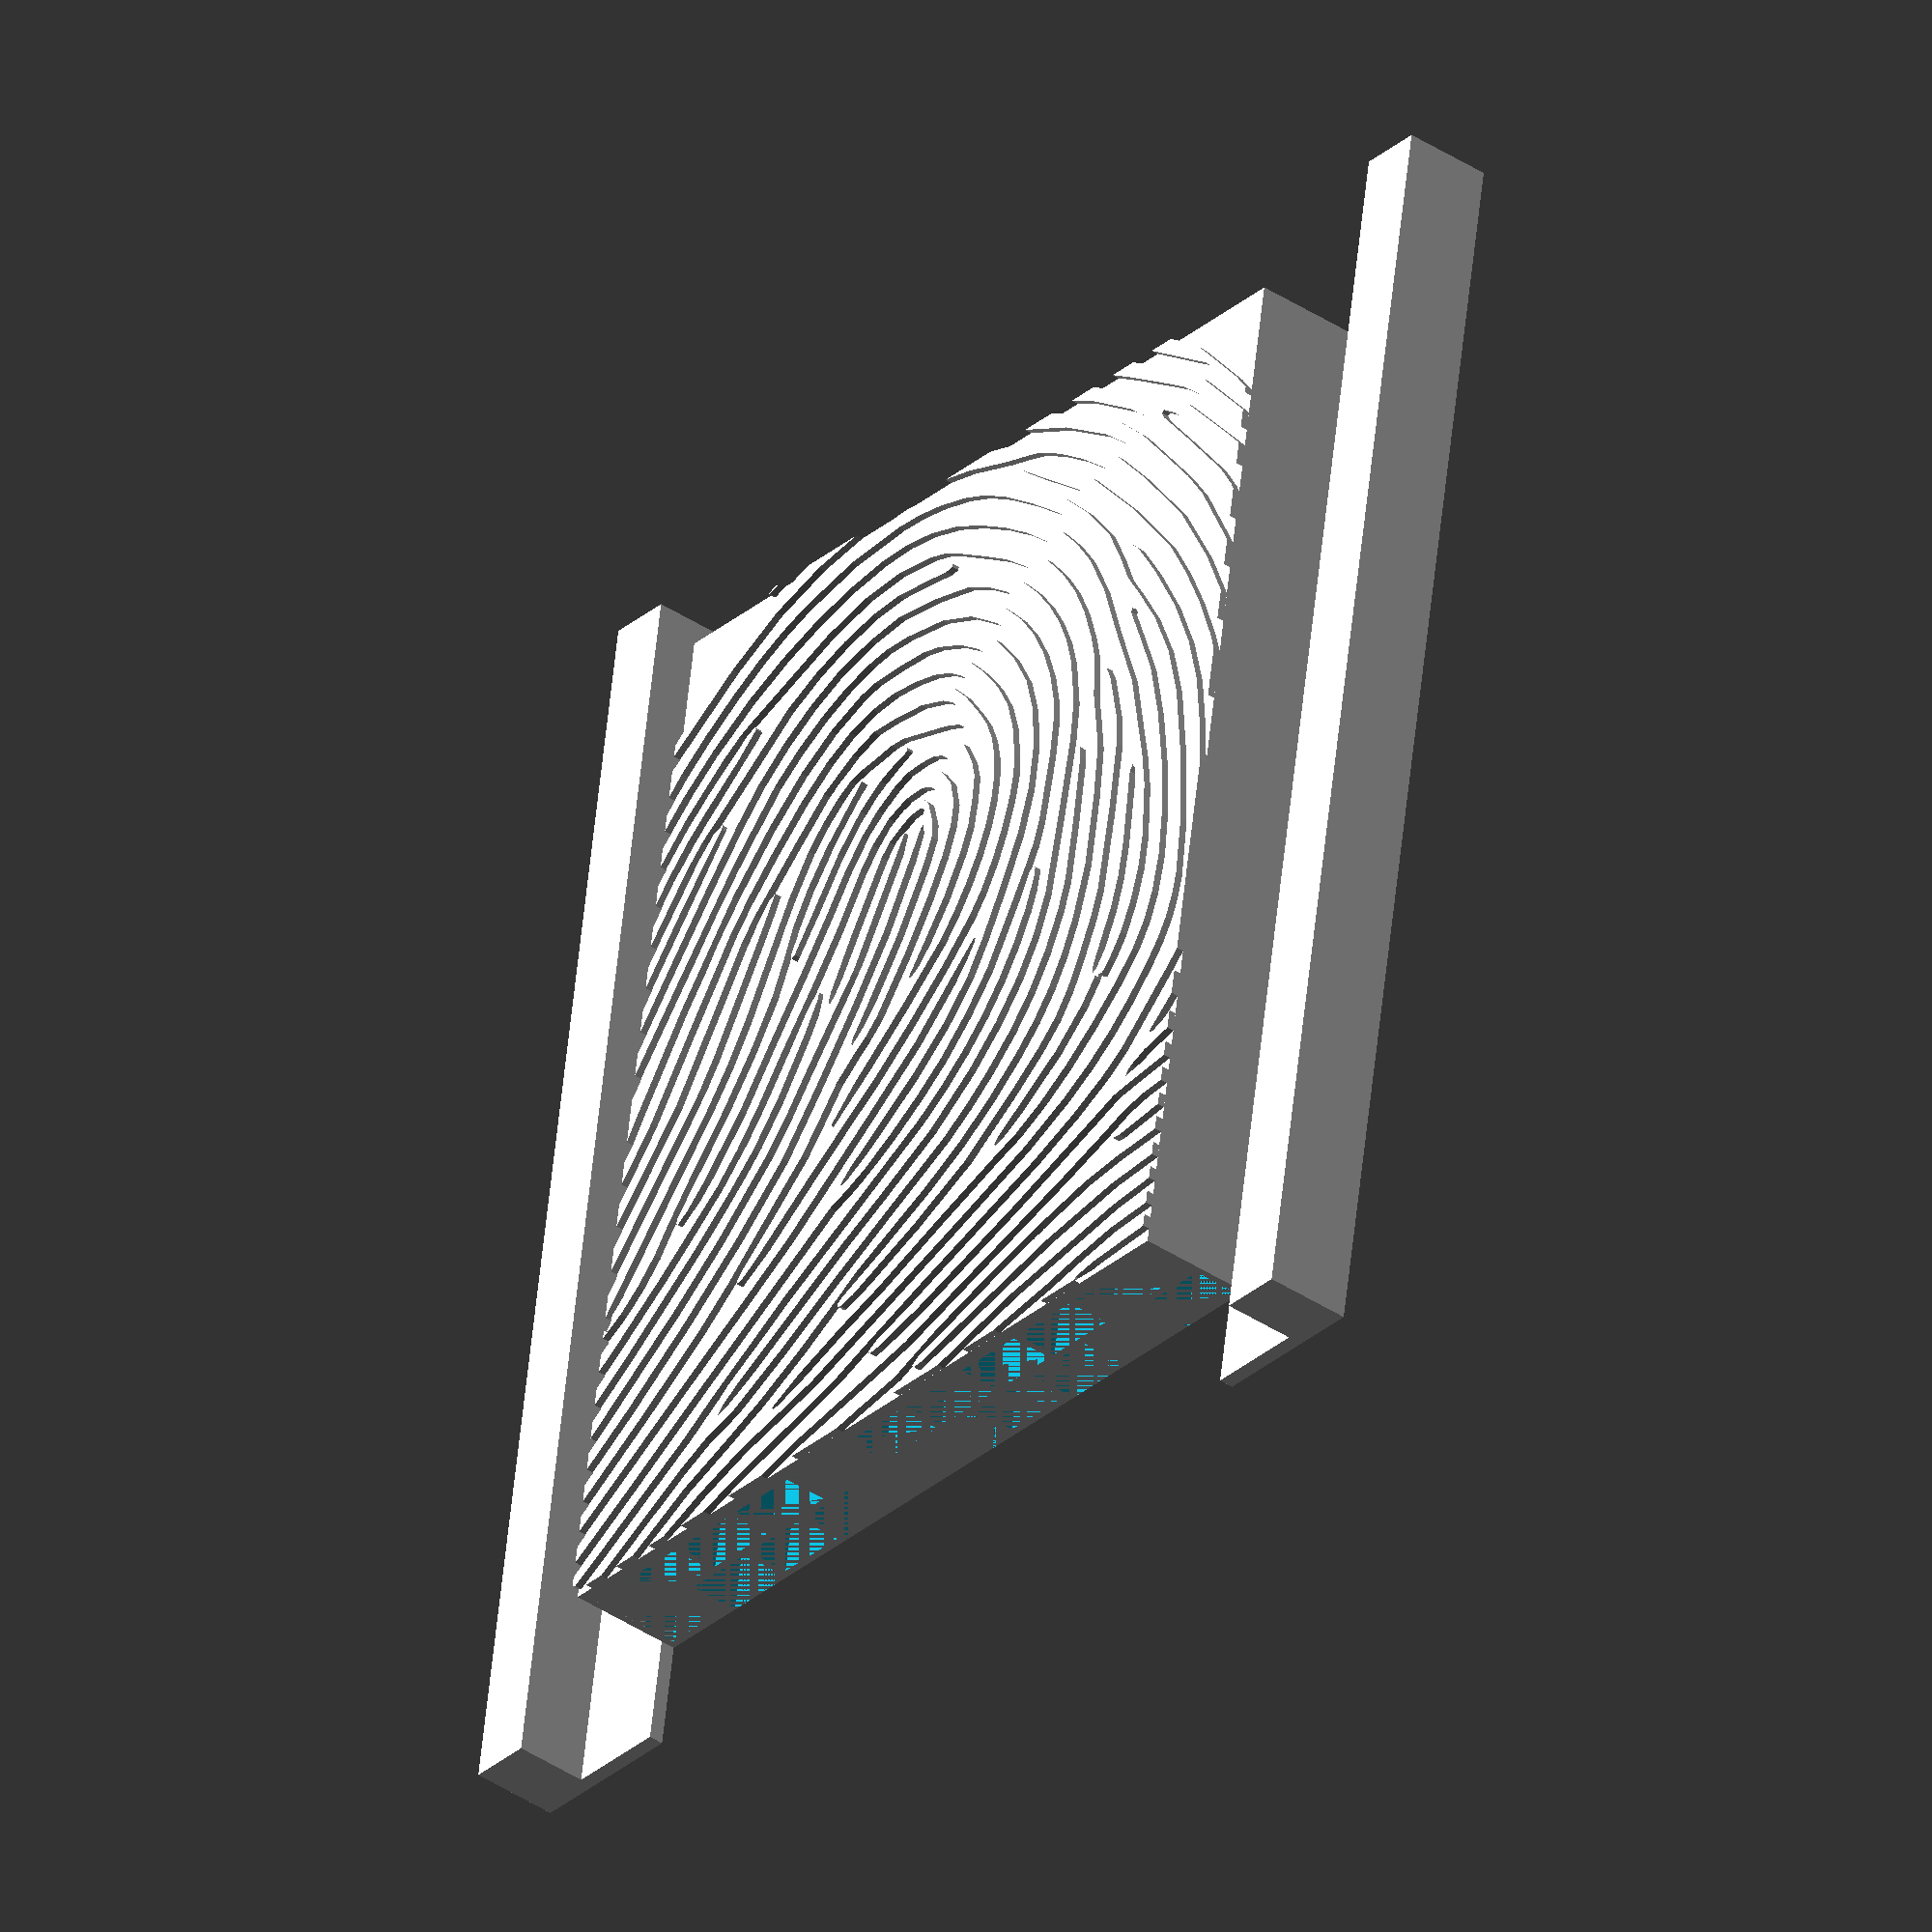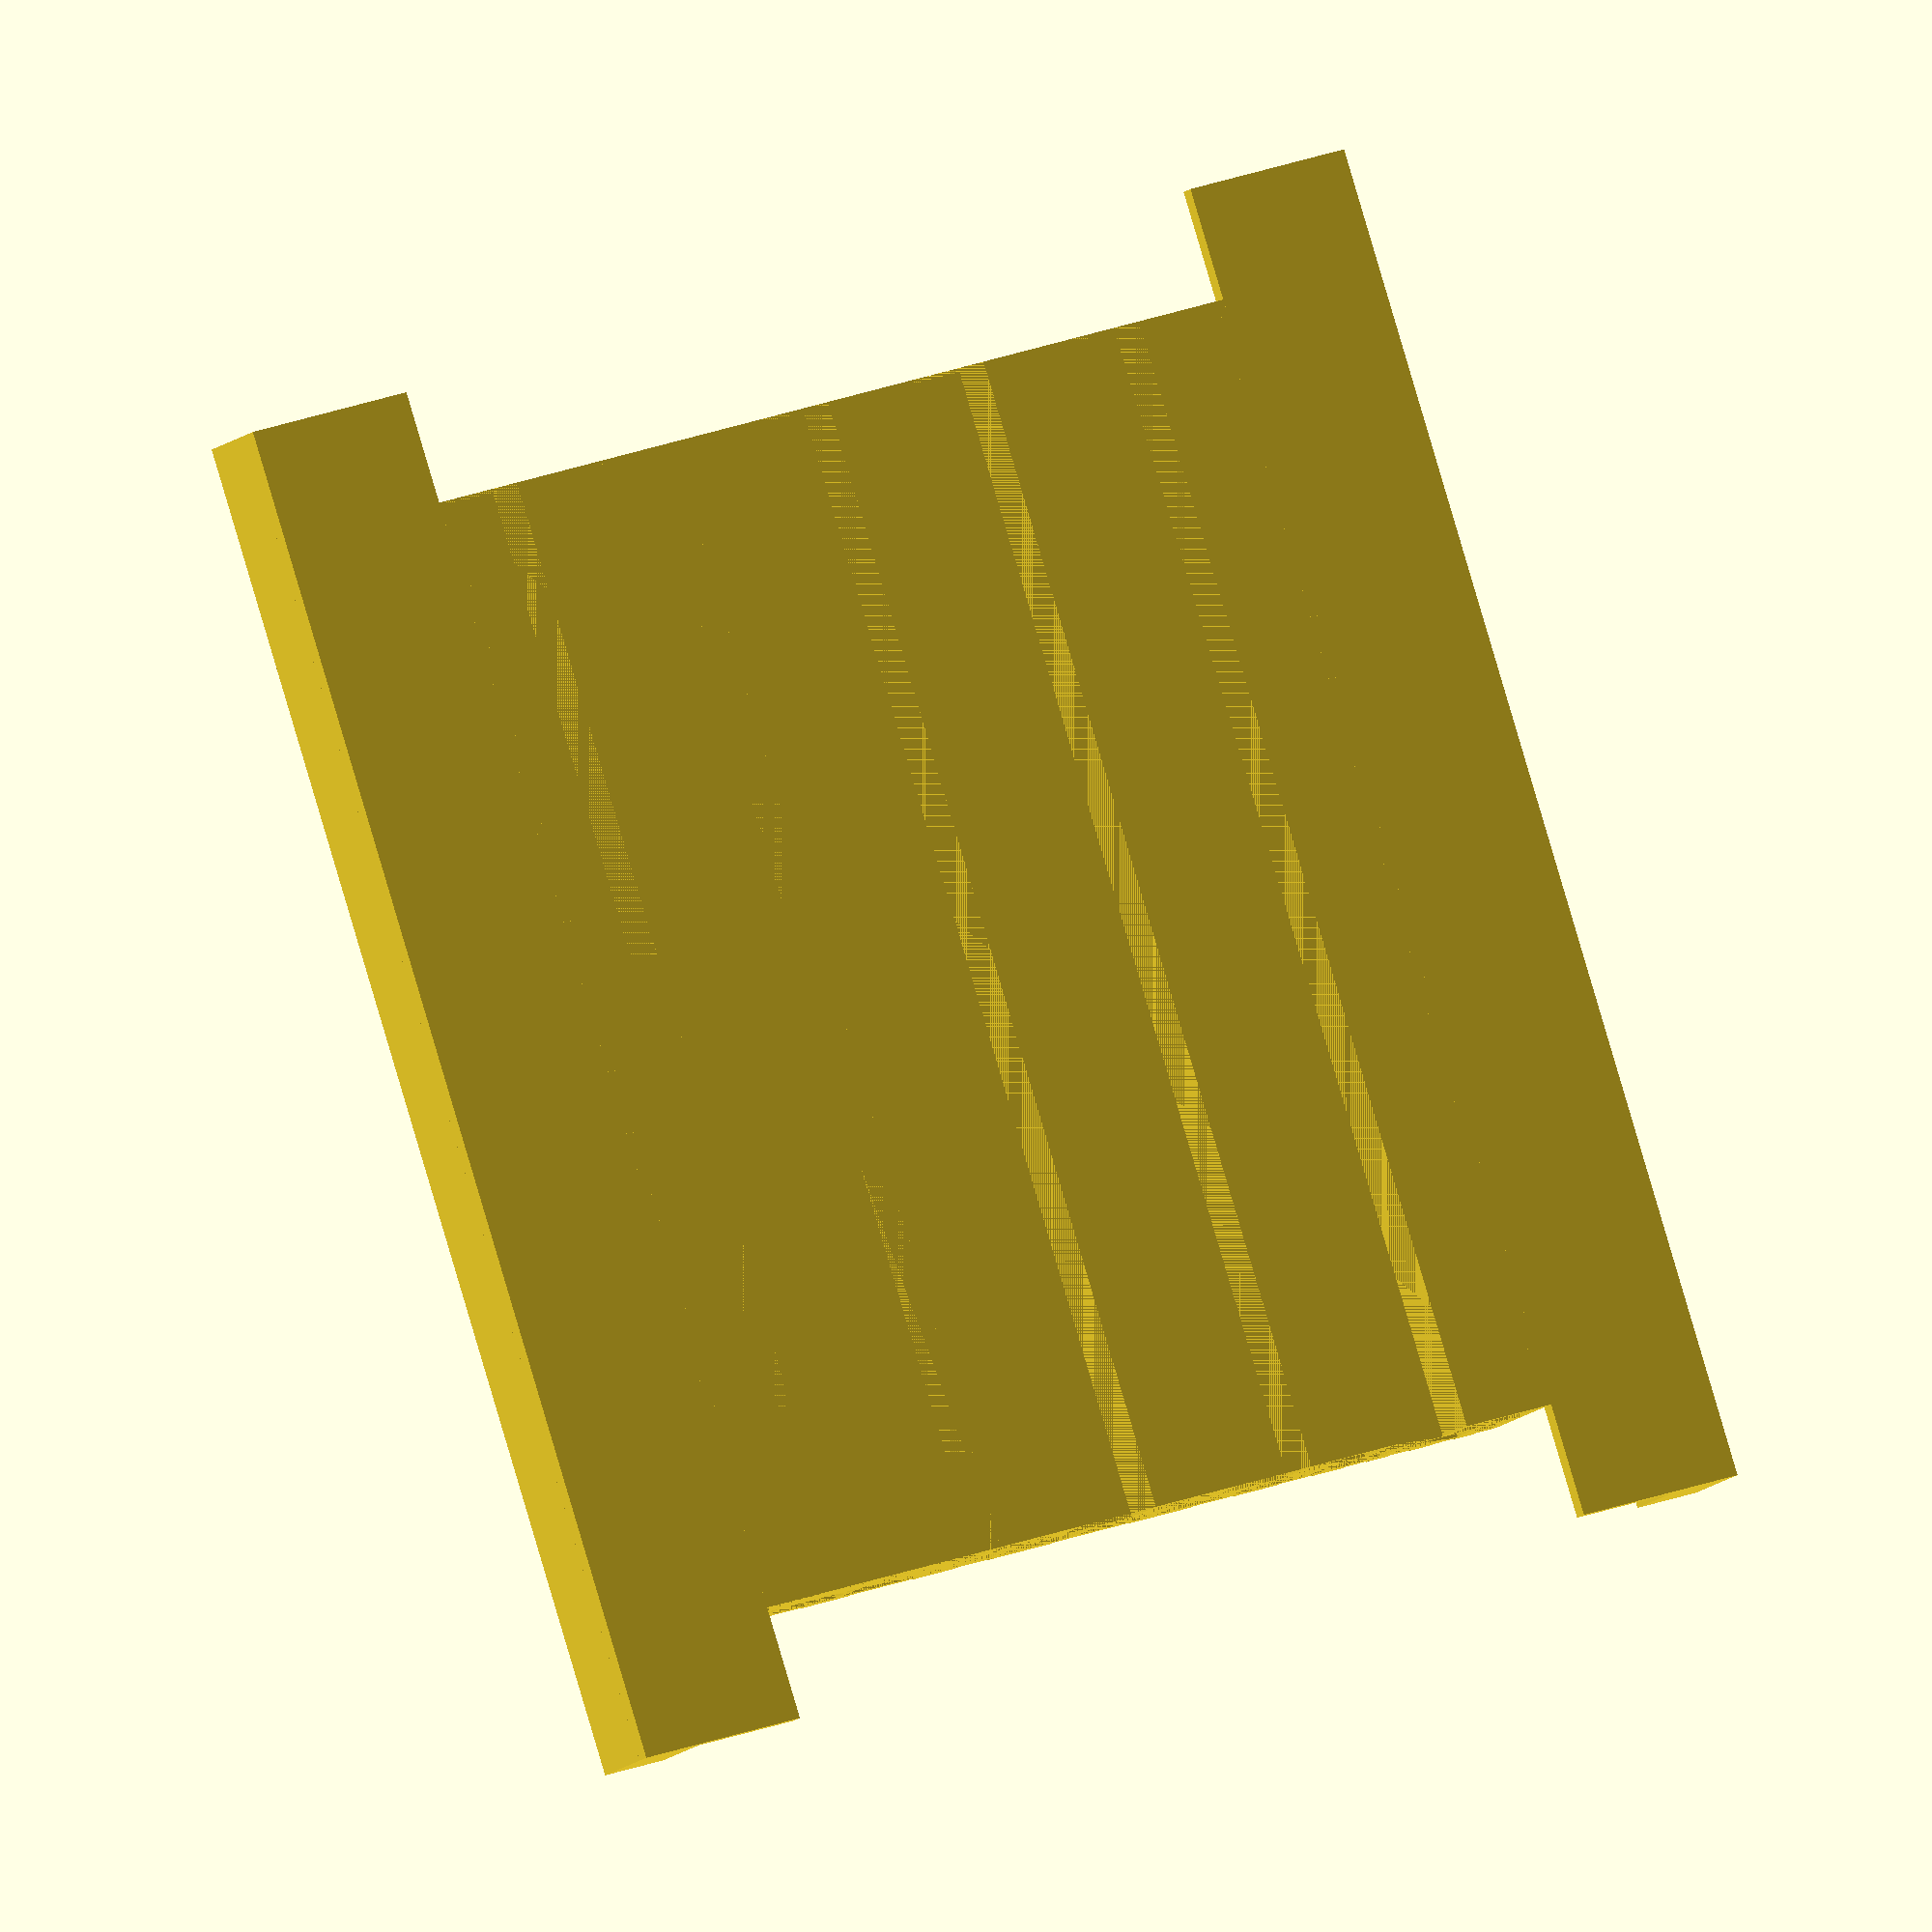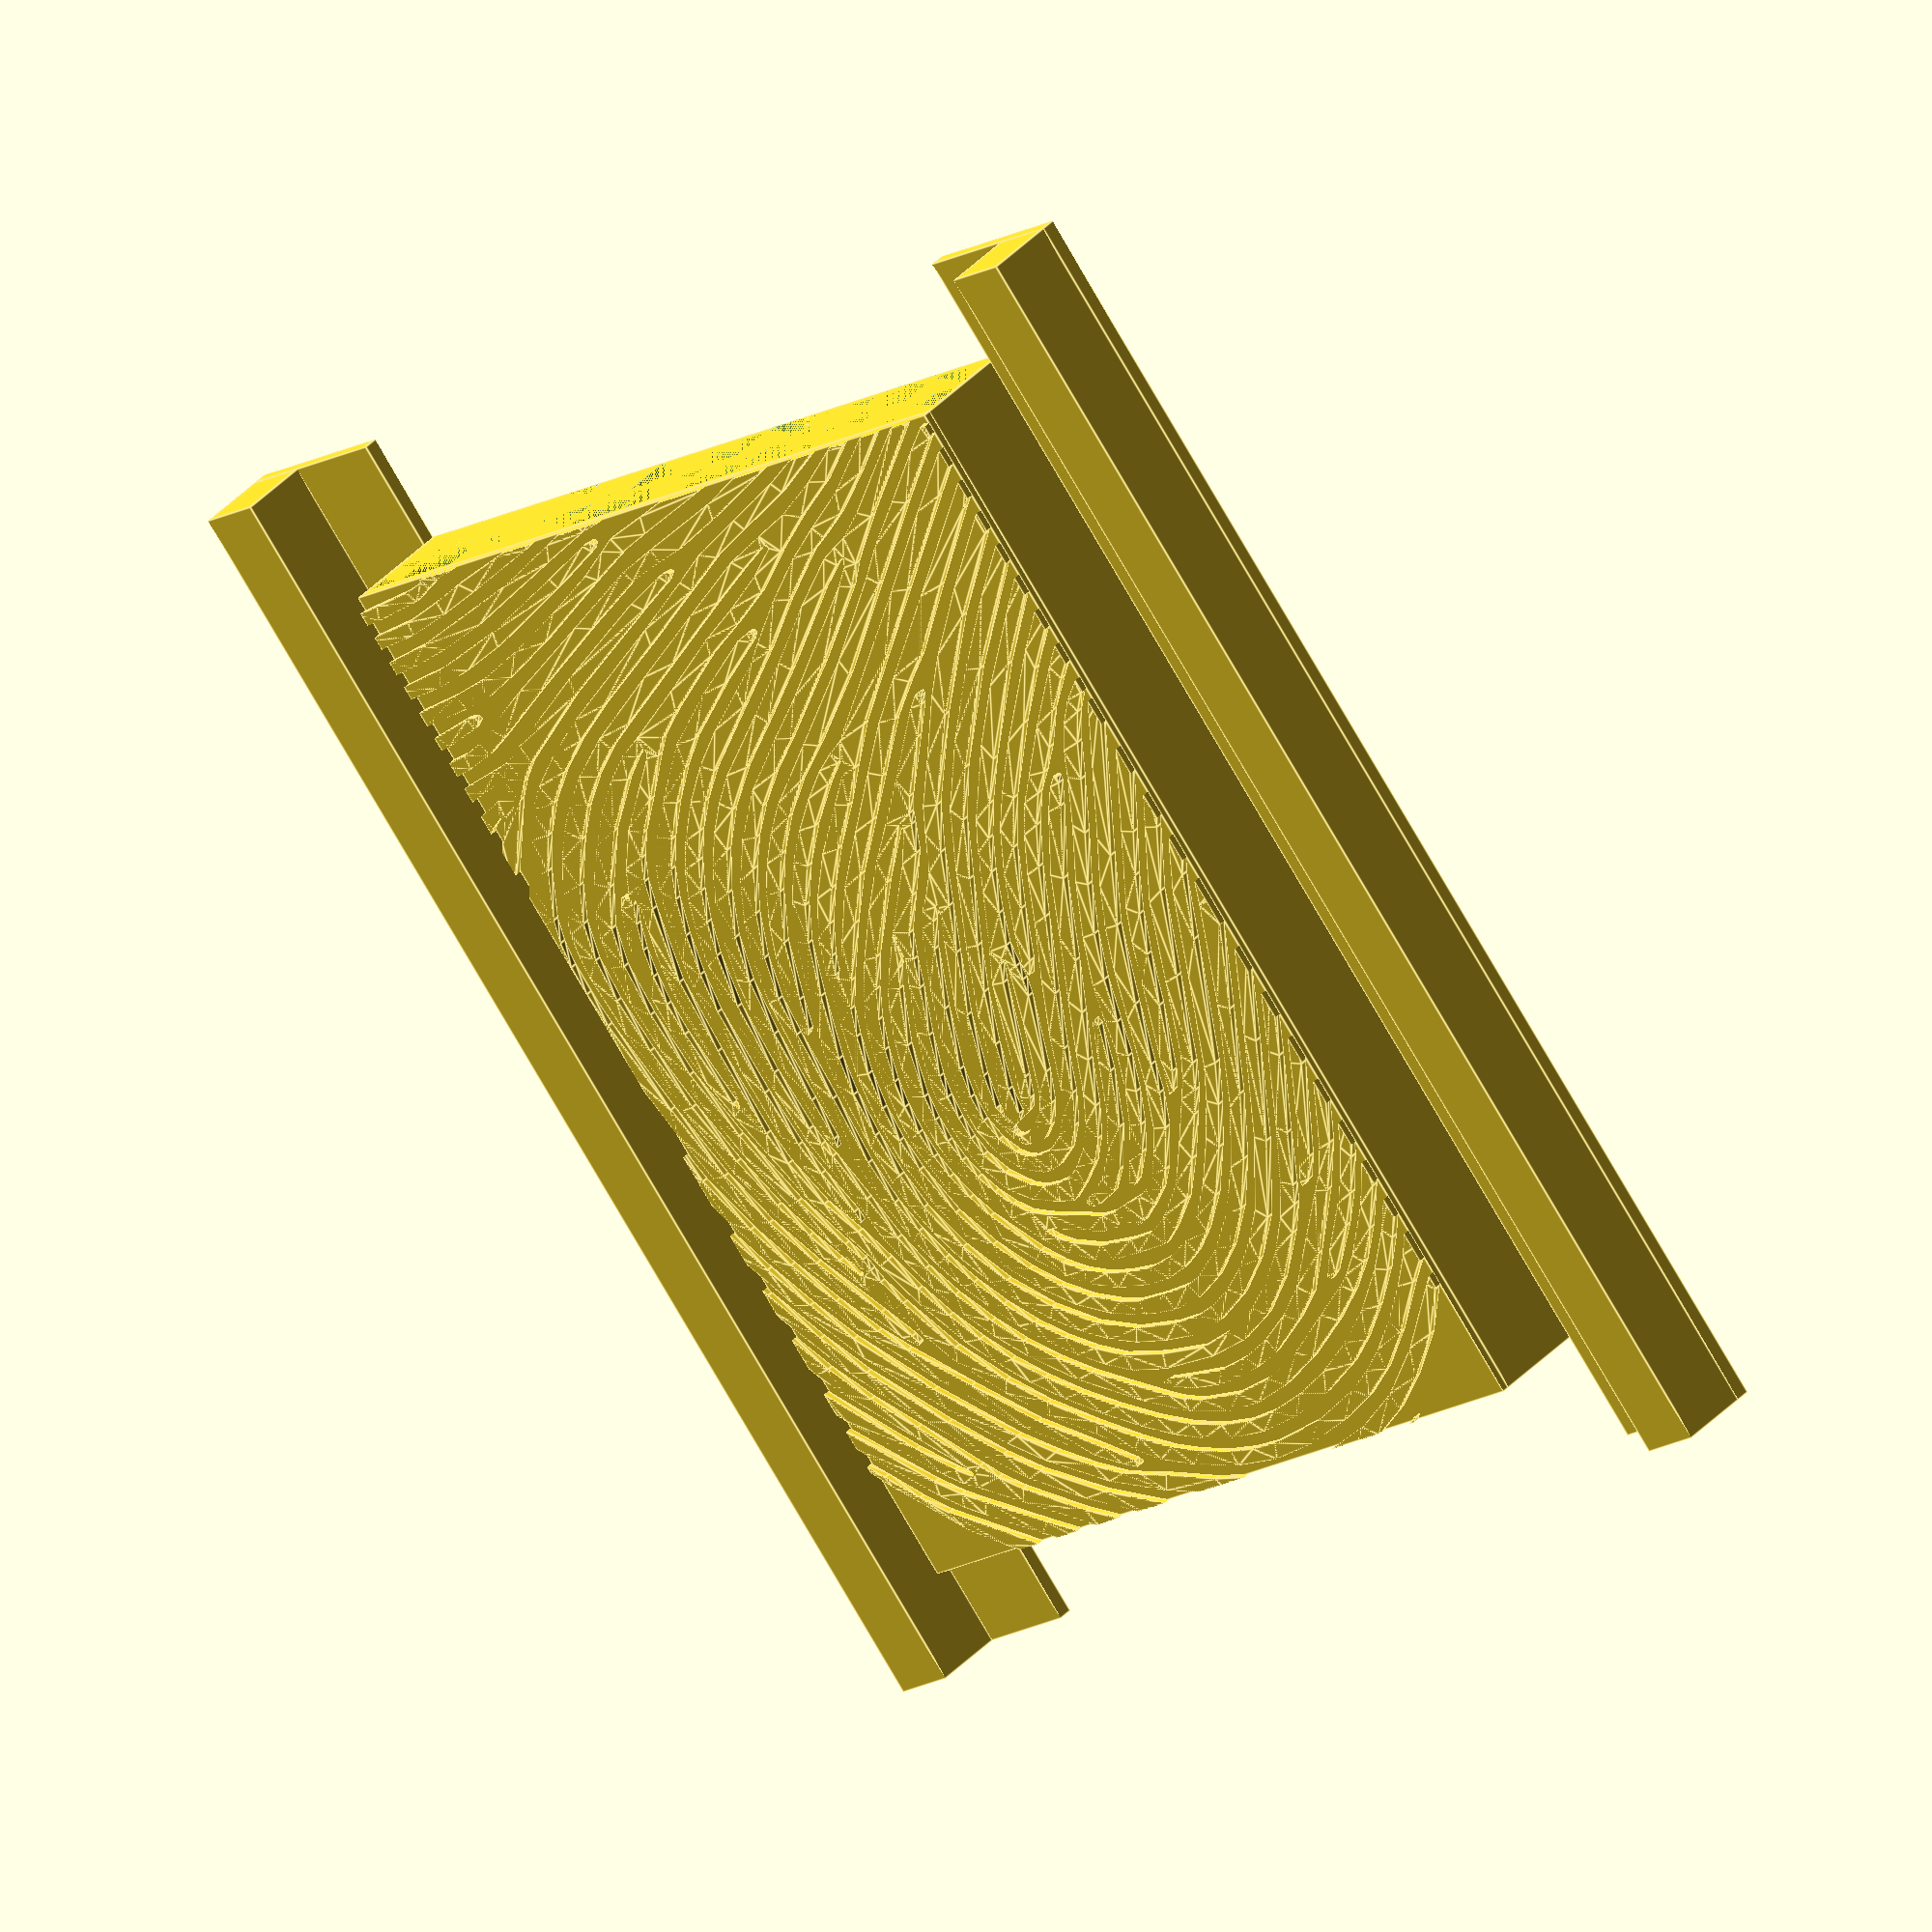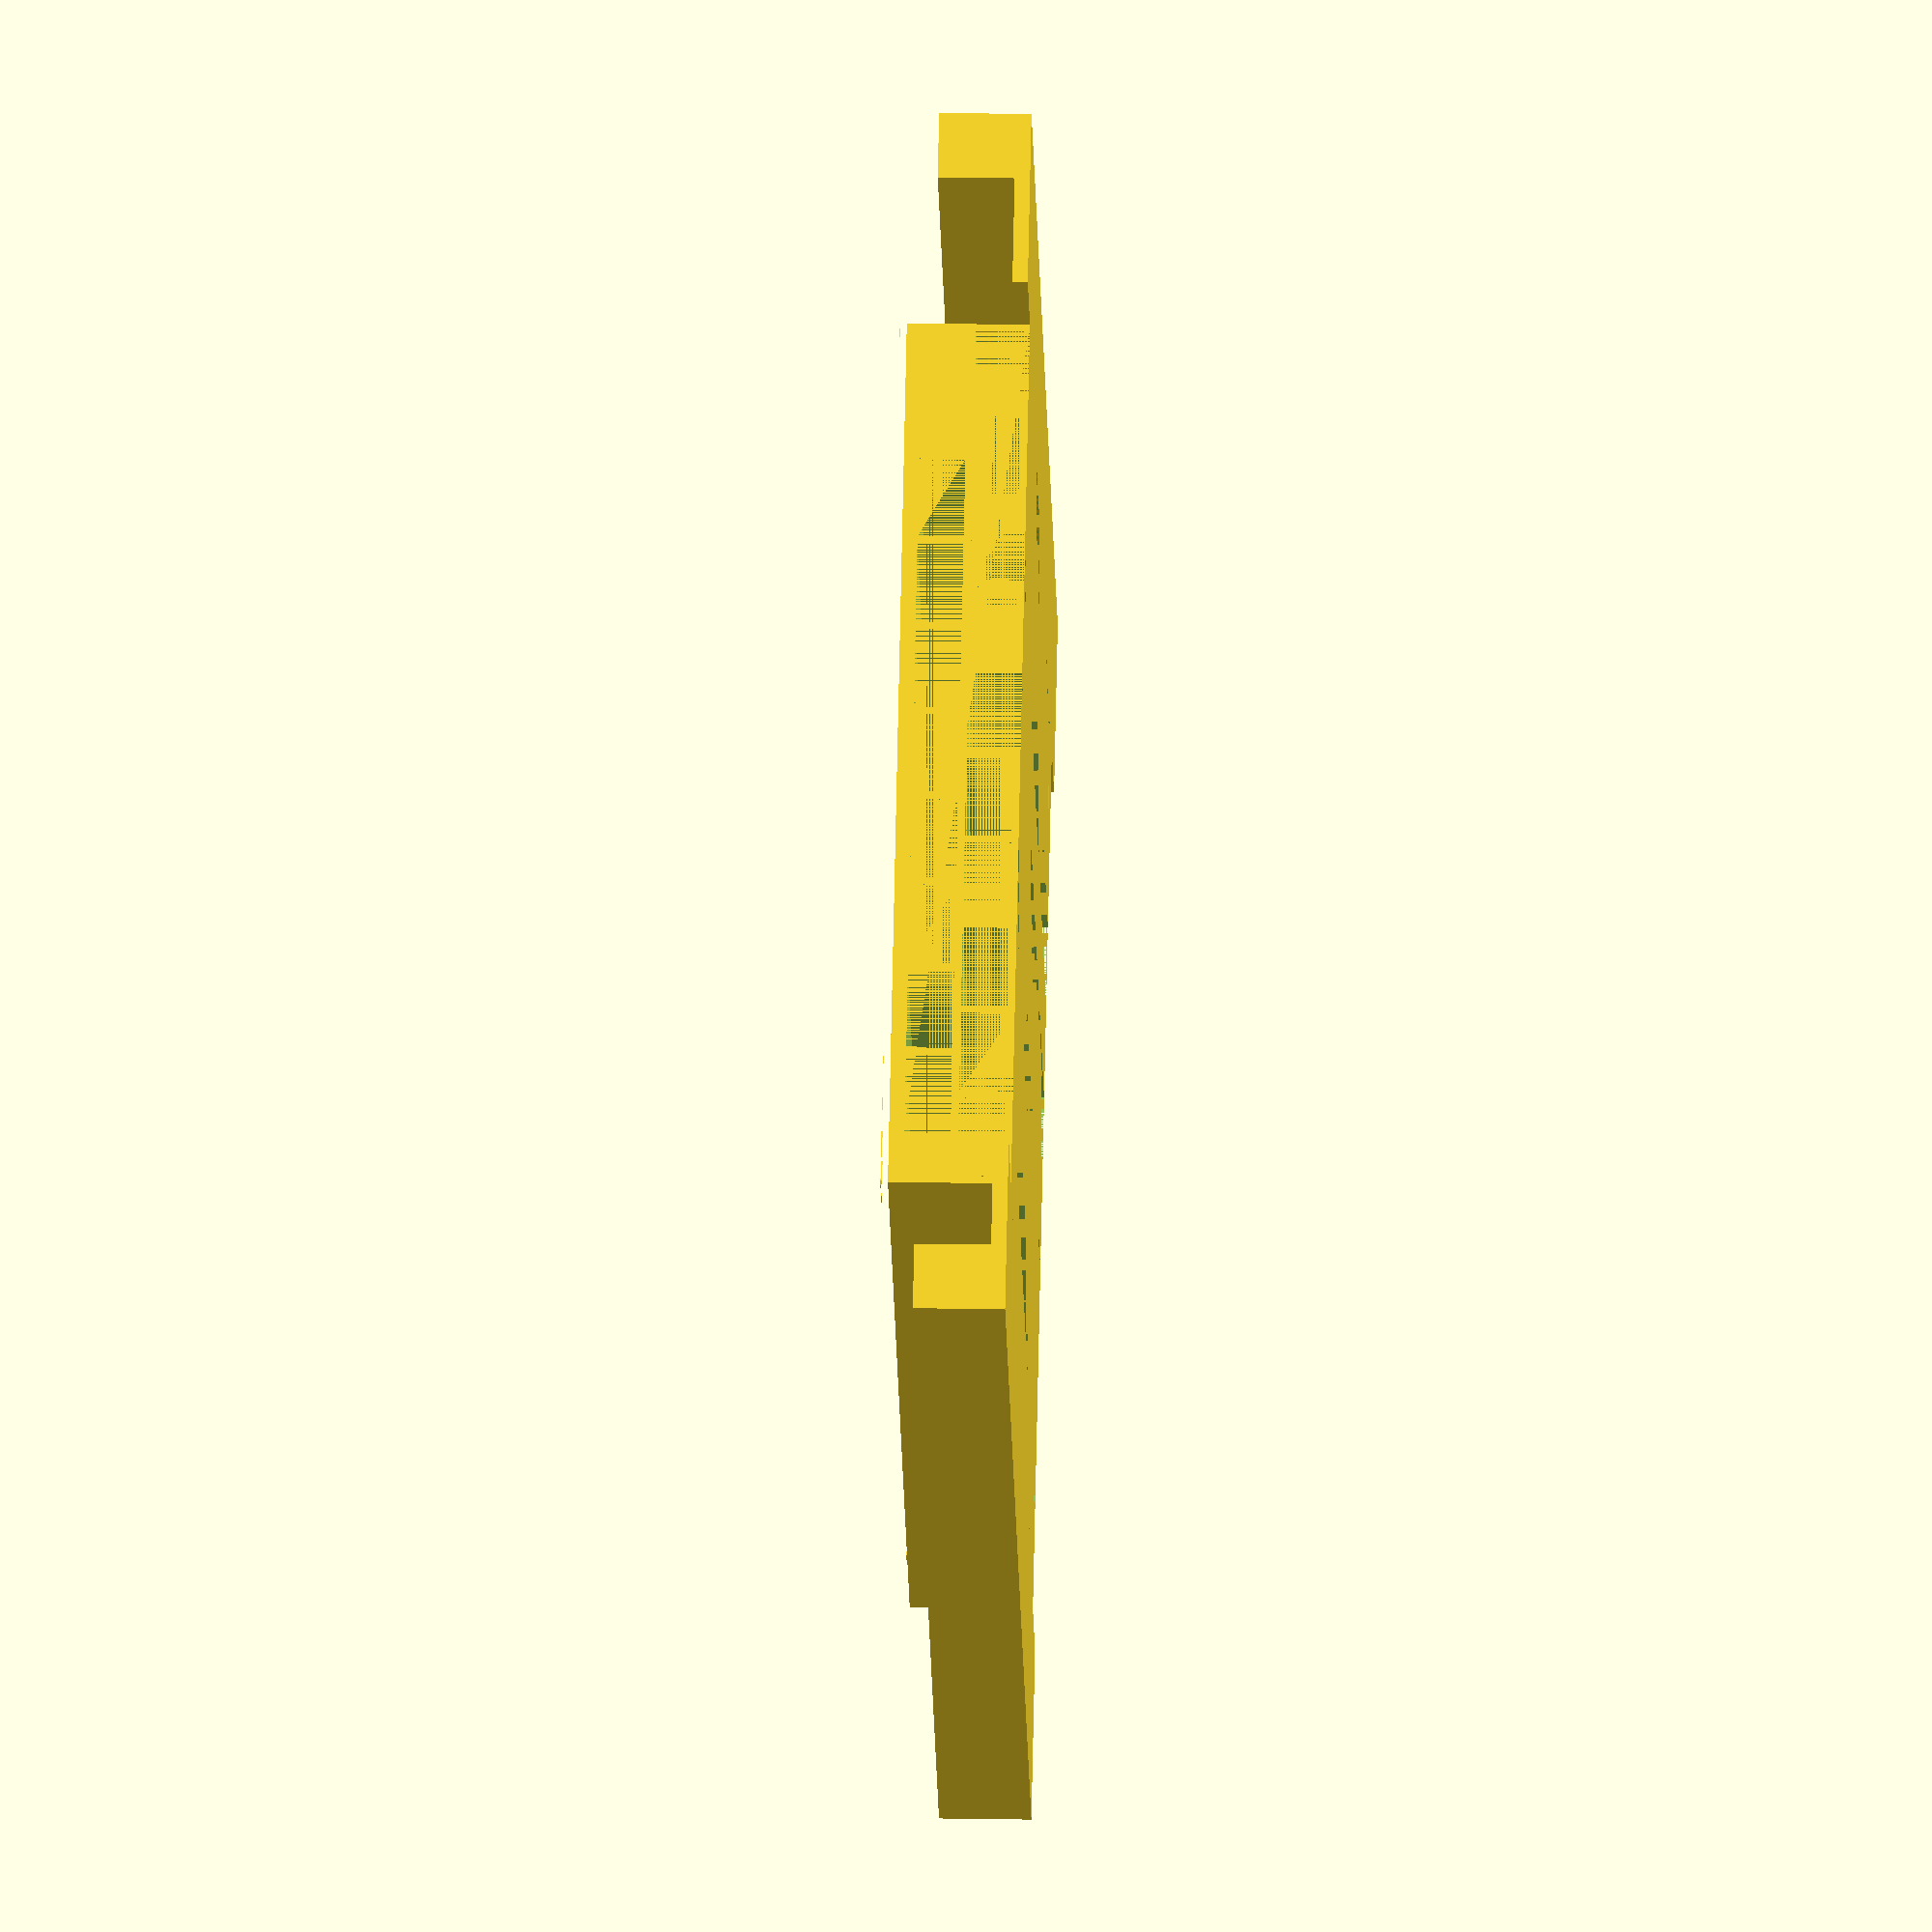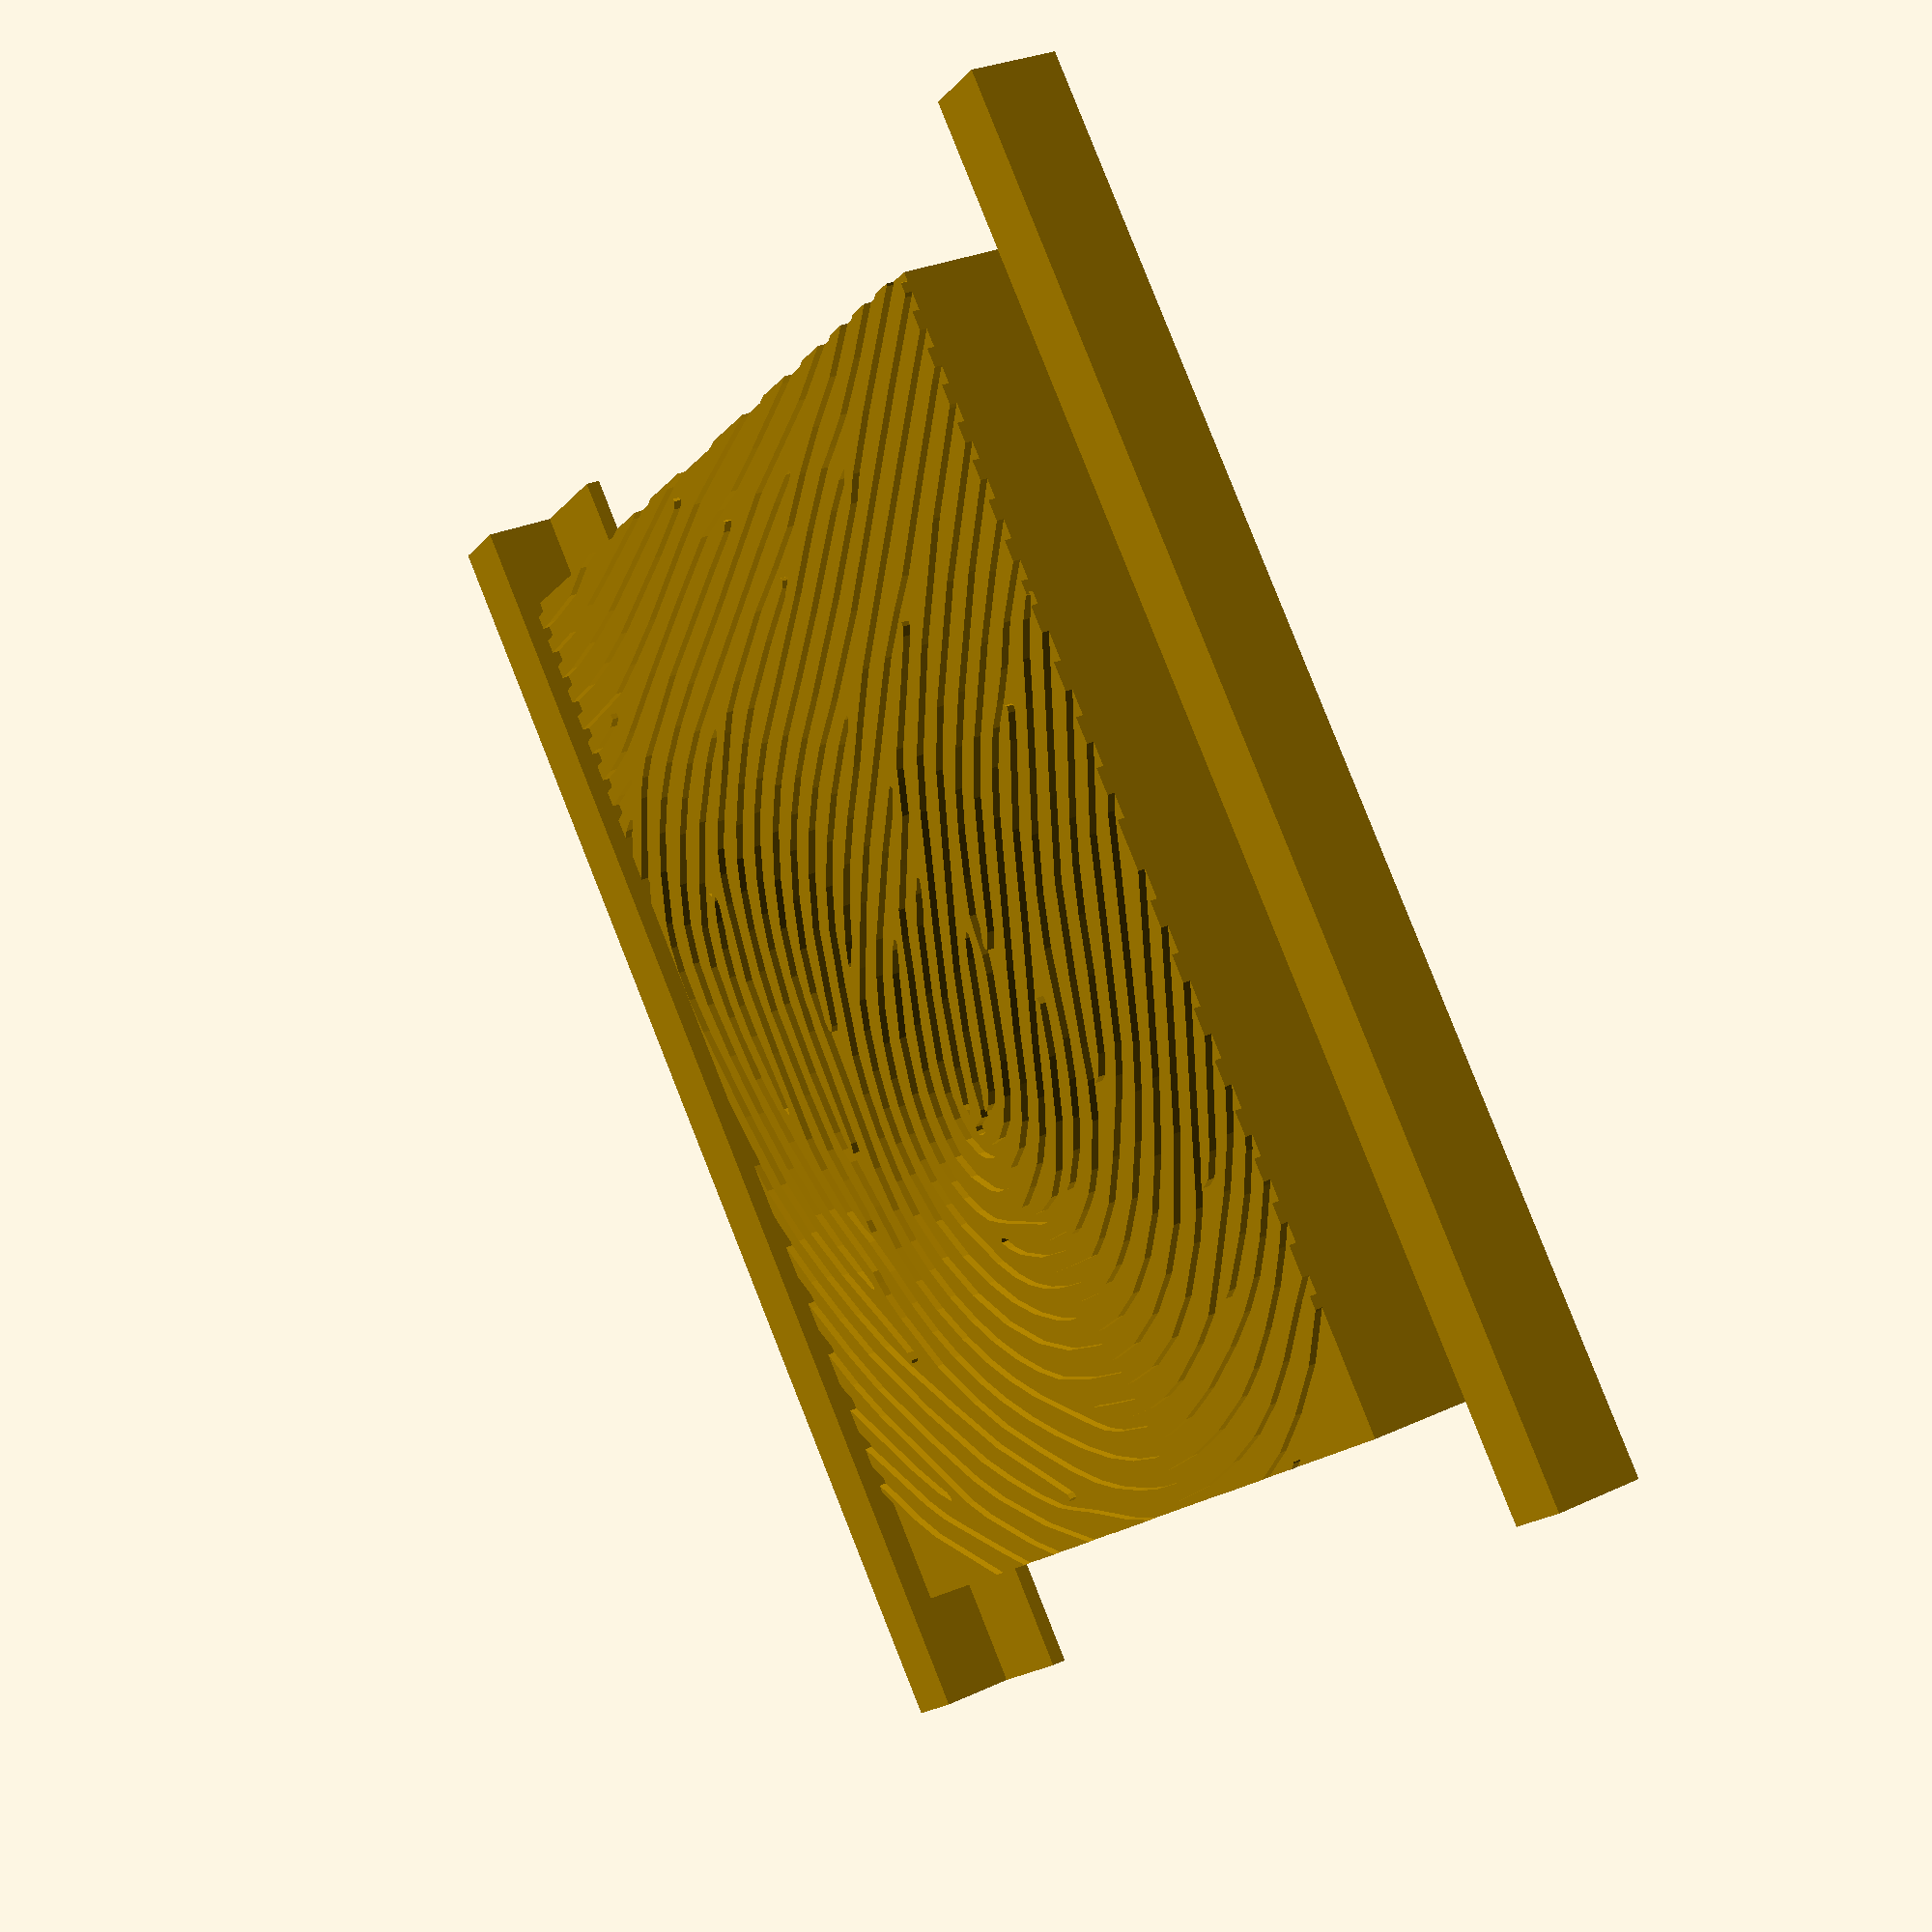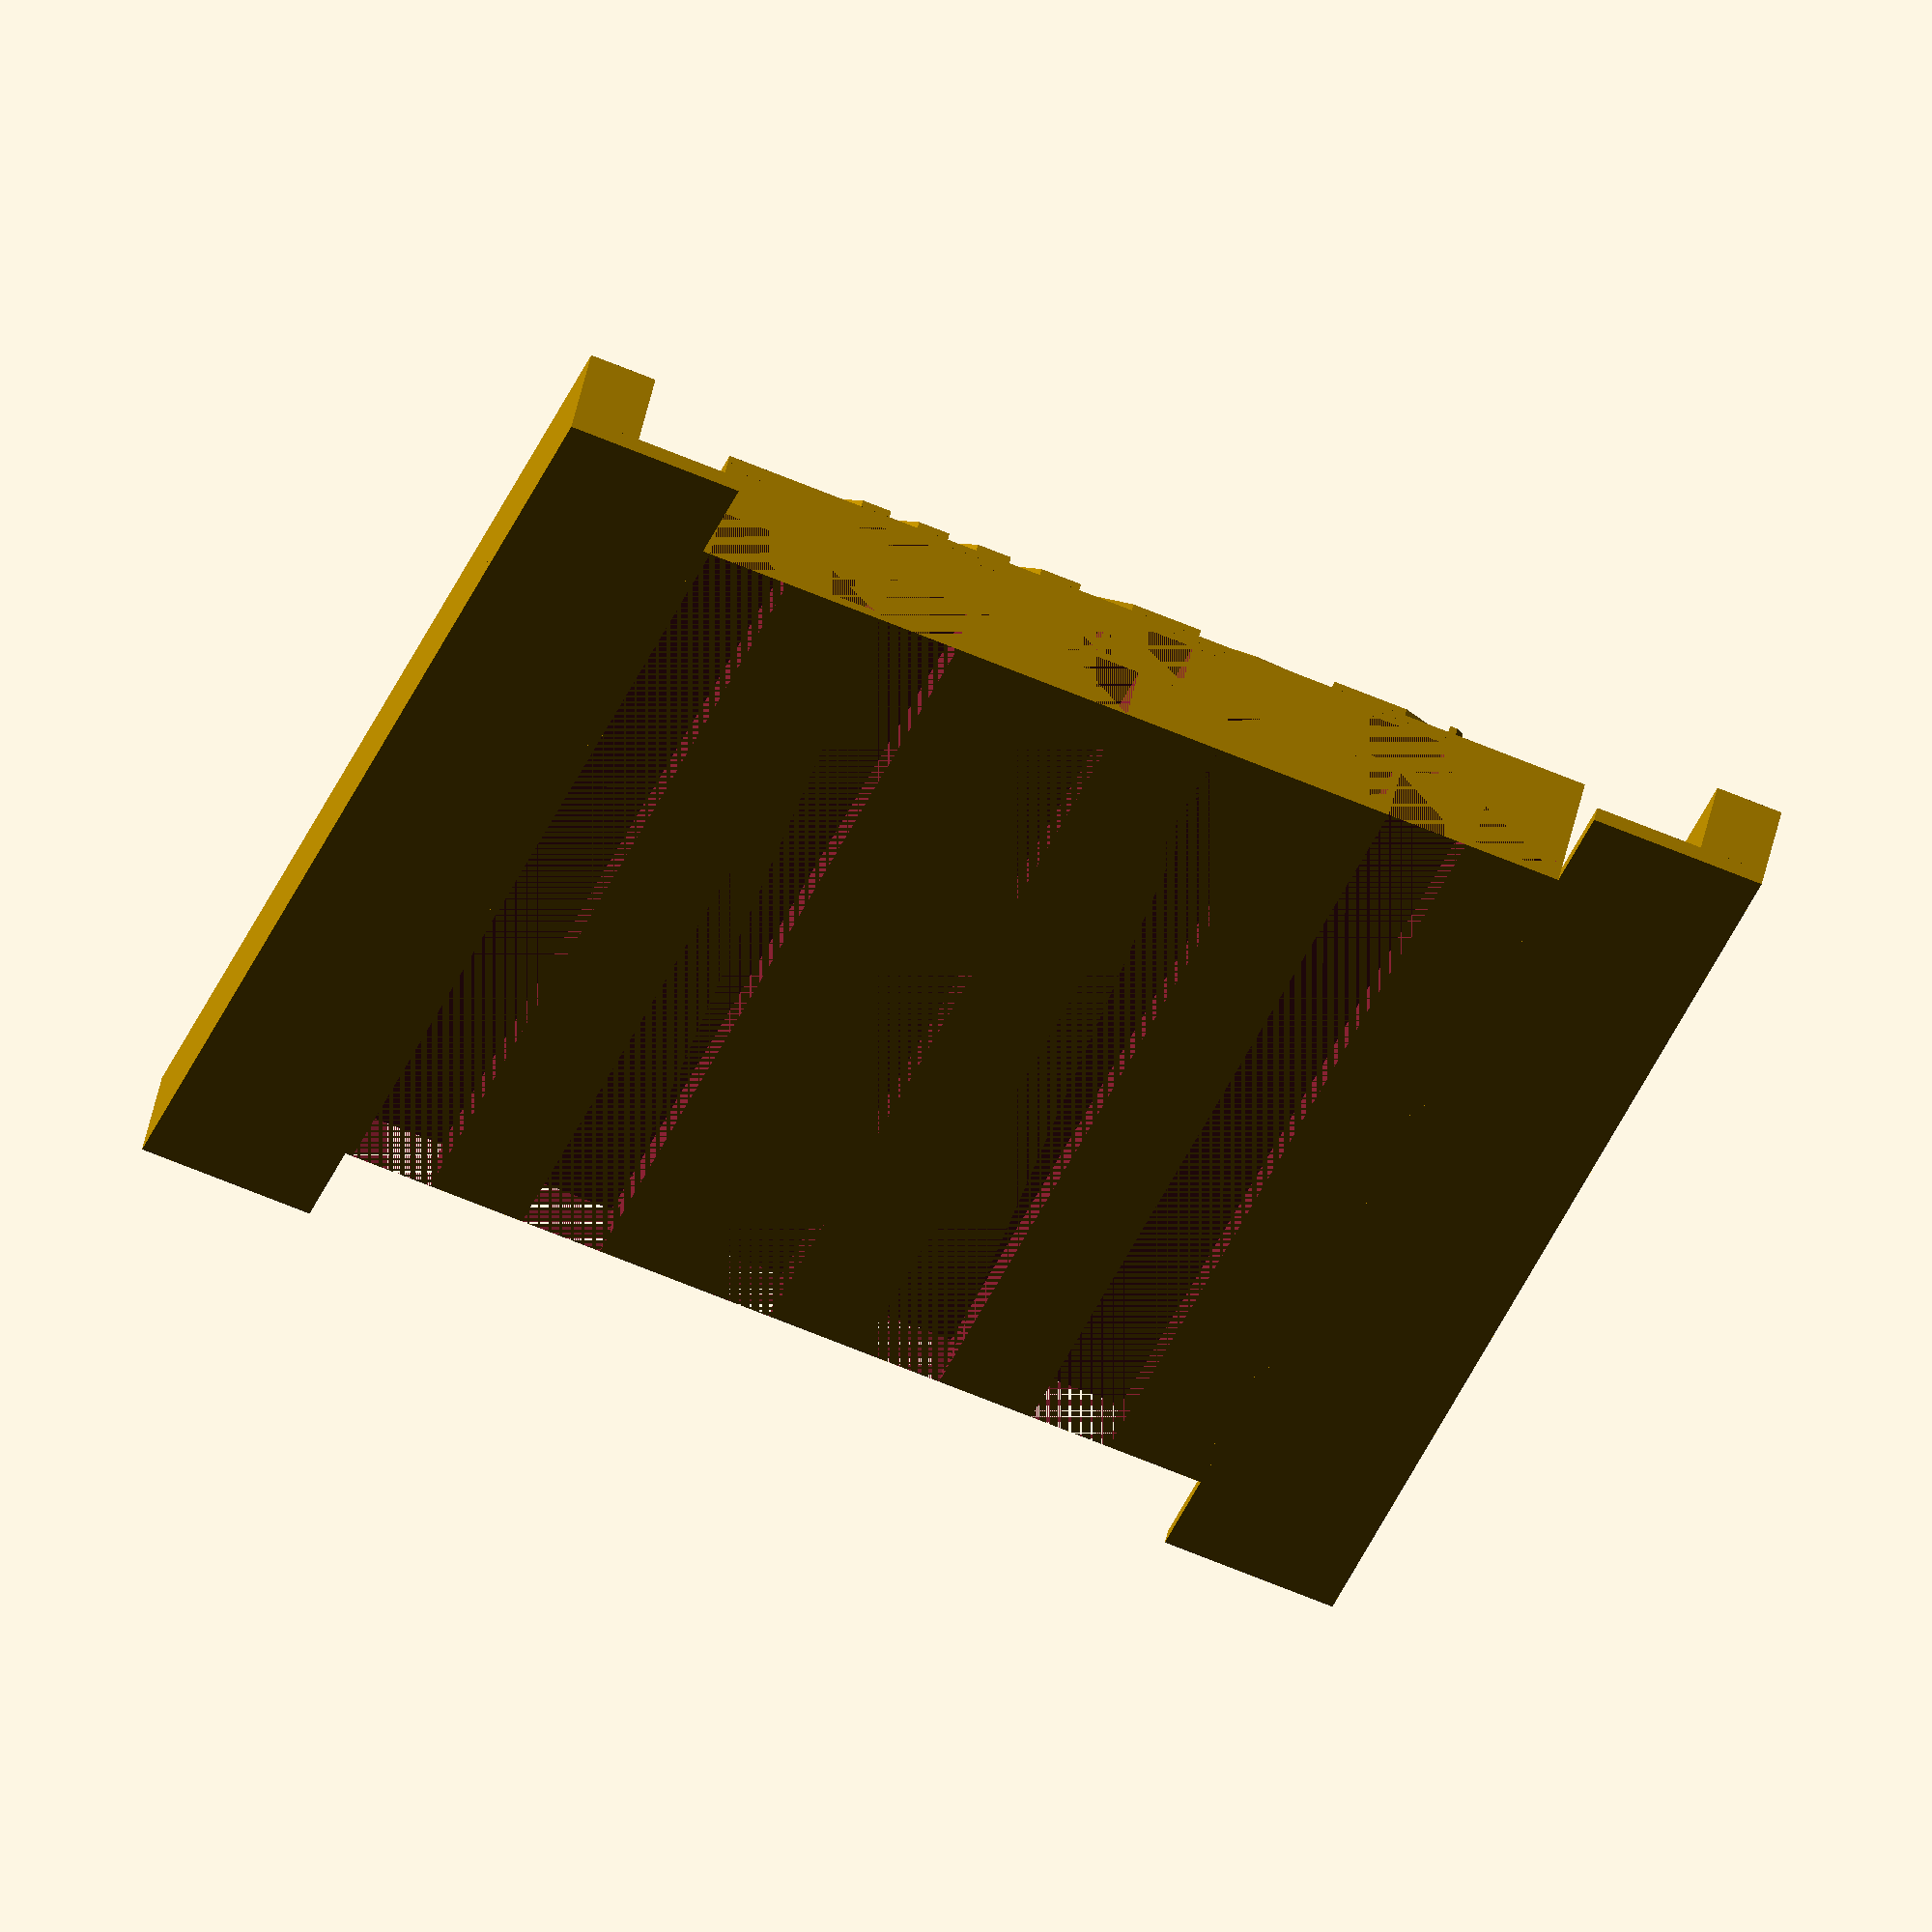
<openscad>




// Module names are of the form poly_<inkscape-path-id>().  As a result,
// you can associate a polygon in this OpenSCAD program with the corresponding
// SVG element in the Inkscape document by looking for the XML element with
// the attribute id="inkscape-path-id".

// fudge value is used to ensure that subtracted solids are a tad taller
// in the z dimension than the polygon being subtracted from.  This helps
// keep the resulting .stl file manifold.
fudge = 0.1;

module poly_path3921(h)
{
  scale([25.4 / 90, -25.4 / 90, 1]) union()
  {
    linear_extrude(height = h)
    polygon([[-13.479860, 234.610140], [-28.238790, 233.551210], [-11.176377, 229.982756], [23.499860, 225.463640], [46.977550, 221.511330], [65.562605, 216.467180], [89.128200, 211.945120], [109.198544, 210.470381], [126.407450, 211.057280], [130.315050, 211.702690], [125.907450, 213.490400], [120.206470, 214.879452], [111.473630, 215.333990], [92.334695, 216.570527], [67.957070, 220.873170], [51.243724, 224.572237], [47.999860, 226.496850], [54.873636, 227.320220], [67.499860, 225.819490], [85.179730, 222.177304], [95.999860, 220.967180], [104.499860, 220.414280], [99.499860, 221.906390], [68.924401, 228.874919], [41.999860, 231.554850], [15.499860, 233.172960], [-13.479860, 234.610140]]);
    linear_extrude(height = h)
    polygon([[-59.000140, 230.552780], [-61.500140, 229.257280], [-33.609692, 222.073523], [10.999860, 213.900440], [31.413009, 210.439797], [40.499860, 206.927060], [63.570926, 198.603392], [99.999860, 189.877050], [120.499860, 185.307460], [140.689024, 181.606816], [166.999860, 179.821380], [185.499860, 179.295790], [182.499860, 181.842550], [177.842546, 184.087785], [164.999860, 184.843850], [140.002284, 186.788171], [120.499860, 190.692400], [105.499860, 194.320760], [79.671065, 199.359977], [58.012150, 204.854100], [42.225370, 209.831020], [42.739300, 211.529300], [47.172649, 211.469367], [59.672630, 208.582520], [82.466694, 203.279401], [104.046260, 199.891070], [114.278873, 198.168449], [119.975590, 196.232040], [129.975590, 192.815290], [153.019013, 190.426134], [171.680500, 189.737160], [167.828370, 192.684900], [161.943346, 194.838049], [149.999860, 195.752640], [132.383994, 197.146095], [122.806620, 199.009290], [122.613670, 200.574010], [138.879980, 200.986400], [154.499860, 200.352840], [149.499860, 203.075040], [144.499860, 205.797240], [118.999860, 205.911440], [89.335698, 207.087320], [59.499860, 213.395540], [31.499860, 218.406870], [0.251706, 222.254382], [-30.000140, 227.519050], [-48.232792, 230.673217], [-59.000140, 230.552780]]);
    linear_extrude(height = h)
    polygon([[-80.000140, 226.669000], [-83.261800, 225.493520], [-66.029336, 219.387472], [-34.500140, 210.520810], [3.433499, 202.585052], [31.466620, 198.389860], [56.223630, 191.855170], [106.494860, 177.959710], [129.569780, 173.307236], [150.342550, 170.396590], [176.647685, 169.306879], [194.161230, 170.151230], [192.930180, 172.952920], [188.941430, 174.509179], [177.156550, 174.567920], [159.241308, 174.922174], [139.746005, 177.069635], [84.499860, 188.472200], [52.371590, 197.955560], [33.198832, 203.749806], [13.871590, 207.418740], [-26.877225, 214.850931], [-62.227000, 223.943900], [-73.624326, 226.912987], [-80.000140, 226.669000]]);
    linear_extrude(height = h)
    polygon([[-98.500140, 222.022310], [-102.500140, 220.808730], [-75.000140, 211.667870], [-34.370919, 199.391846], [2.580190, 190.857130], [18.104720, 187.066657], [37.999860, 180.187790], [80.179248, 164.742352], [106.342700, 156.412480], [124.901989, 151.344216], [135.978820, 150.389860], [160.409850, 148.785990], [183.644729, 147.720102], [204.249860, 149.063080], [207.344285, 150.010522], [207.999860, 152.316020], [207.999860, 154.986560], [199.249860, 154.118510], [182.006773, 153.547536], [160.021233, 154.285541], [138.087505, 156.058436], [120.999860, 158.592130], [97.392955, 164.869303], [68.615090, 173.969164], [42.842243, 183.151590], [28.250390, 189.676460], [20.392774, 193.213895], [0.035860, 197.413850], [-35.923540, 205.564605], [-73.316160, 216.396760], [-93.316160, 222.869600], [-98.500140, 222.022310]]);
    linear_extrude(height = h)
    polygon([[-114.750140, 217.143110], [-117.784119, 215.240441], [-113.250140, 213.834220], [-96.500140, 208.662440], [-68.023109, 198.639830], [-33.500140, 188.202290], [-9.331472, 181.632277], [3.999860, 179.364100], [21.787469, 175.845841], [54.499860, 164.174370], [95.381620, 148.764850], [126.381620, 136.438760], [138.182327, 132.156527], [151.318716, 129.196055], [166.266117, 127.478160], [183.499860, 126.923660], [203.385324, 127.632787], [207.035070, 128.779106], [208.000000, 130.685170], [208.000140, 132.889860], [183.750000, 132.942160], [164.554004, 133.357399], [150.493065, 134.688552], [139.814528, 137.208452], [130.765740, 141.189930], [105.999860, 150.908090], [62.499860, 166.400960], [23.977754, 180.238399], [4.561230, 184.981480], [-35.616574, 194.301579], [-86.659470, 210.424380], [-110.338150, 218.287760], [-114.750140, 217.143100]]);
    difference()
    {
      linear_extrude(height = h)
      polygon([[-130.959310, 211.281320], [-132.394002, 210.035575], [-128.264670, 207.356100], [-114.964450, 198.865560], [-97.861937, 188.890796], [-76.261870, 179.416740], [-56.962950, 169.820090], [-36.048356, 158.007181], [-15.465510, 149.619590], [5.907616, 141.553282], [38.119960, 126.295450], [51.552334, 118.968012], [58.619960, 113.298840], [74.999860, 98.971690], [87.545892, 88.394652], [95.628338, 79.881292], [100.817527, 71.423556], [104.683790, 61.013390], [112.517715, 32.947804], [113.737060, 4.889860], [113.894693, -28.873098], [111.876500, -41.505270], [106.039454, -59.385291], [97.869900, -72.747470], [91.555660, -85.515930], [85.522138, -99.153526], [78.505720, -111.636854], [70.377578, -123.096427], [61.008885, -133.662761], [50.270812, -143.466370], [38.034530, -152.637768], [24.171212, -161.307470], [8.552030, -169.605990], [-5.905272, -175.695001], [-20.096262, -179.547289], [-34.145064, -181.186992], [-48.175800, -180.638250], [-65.736958, -177.500902], [-83.532306, -172.197885], [-101.230486, -164.847331], [-118.500140, -155.567370], [-136.448750, -142.710124], [-150.967730, -129.938040], [-187.063720, -90.157820], [-203.430170, -71.106630], [-206.683905, -66.605984], [-207.762250, -65.610140], [-204.779010, -74.500918], [-200.916752, -81.526303], [-178.900030, -106.488350], [-153.847620, -133.832450], [-142.570285, -144.524467], [-127.984411, -155.864564], [-112.743271, -165.947081], [-99.500140, -172.866360], [-78.489370, -180.207732], [-57.908832, -184.787071], [-38.508723, -186.486562], [-21.039240, -185.188390], [-7.948590, -182.178180], [4.877450, -177.629245], [18.254920, -171.199693], [32.999860, -162.547630], [46.990125, -153.081409], [58.872683, -143.529605], [69.124068, -133.469991], [78.220820, -122.480340], [89.123383, -104.924004], [97.381280, -87.003010], [104.845600, -71.735710], [112.654063, -56.119950], [118.903110, -36.485720], [124.350550, -19.610140], [127.962124, -5.205601], [130.580450, 17.389860], [130.410441, 30.267067], [128.299676, 43.258764], [124.552834, 55.074616], [119.474590, 64.424290], [116.108971, 68.447110], [114.465150, 68.011510], [112.629888, 66.480032], [111.999860, 68.468470], [106.108408, 77.684902], [93.821120, 90.908270], [75.812610, 105.115090], [64.969855, 113.533615], [63.459193, 115.668414], [64.054460, 116.923600], [69.424433, 114.880263], [79.851679, 108.422056], [101.033410, 92.189940], [118.717730, 73.313659], [129.464760, 58.872480], [134.306161, 44.482084], [135.418780, 24.889860], [133.741175, -0.069550], [127.431180, -26.610140], [118.047615, -55.575785], [107.694300, -75.564590], [103.796399, -82.875769], [102.841610, -87.330040], [101.604830, -92.551234], [96.850340, -102.375590], [84.394380, -123.290884], [69.525610, -140.216920], [56.349321, -152.341906], [38.999860, -164.532900], [22.703653, -174.841105], [9.805450, -181.632484], [-2.409818, -186.127203], [-16.657220, -189.545430], [-28.147566, -191.152917], [-40.418970, -191.534939], [-66.198490, -188.831189], [-91.782852, -181.851379], [-103.810310, -176.888327], [-114.959130, -171.012710], [-128.756747, -161.895932], [-142.401892, -151.354959], [-153.933332, -141.016296], [-161.389830, -132.506450], [-180.248967, -111.689831], [-197.000140, -94.886440], [-193.936330, -101.932810], [-189.113876, -109.473076], [-178.436330, -120.319530], [-166.000140, -133.384580], [-166.536490, -134.488016], [-168.292220, -134.030903], [-176.341900, -127.974640], [-184.183670, -121.359160], [-181.450630, -125.734650], [-175.504997, -134.081118], [-168.800290, -138.614120], [-150.998920, -151.530180], [-130.920187, -167.381204], [-113.990321, -178.433888], [-97.824655, -186.032105], [-80.038520, -191.519730], [-57.263479, -196.060185], [-36.763719, -197.349911], [-16.893132, -195.360377], [3.994390, -190.063050], [18.406408, -184.645566], [28.132950, -178.465280], [41.499860, -169.170160], [58.643250, -157.442500], [73.331710, -144.700510], [87.970513, -128.859486], [96.339930, -115.391650], [102.776889, -103.481925], [110.647630, -93.422360], [121.907868, -78.041311], [132.473050, -59.422400], [140.469190, -38.731261], [147.002230, -11.572910], [152.536136, 20.765246], [153.820994, 43.941349], [152.824606, 53.099565], [150.711449, 61.174390], [147.463353, 68.568197], [143.062150, 75.683360], [134.018426, 87.553613], [124.686095, 97.539717], [114.326309, 106.346796], [102.200220, 114.679970], [81.960485, 125.595364], [43.499860, 141.726130], [3.999860, 157.897740], [-30.108789, 171.679396], [-50.500140, 177.523570], [-67.964444, 182.339664], [-89.315632, 190.671909], [-107.384075, 199.414702], [-112.946756, 202.969553], [-115.000140, 205.462440], [-114.363235, 206.267020], [-112.042852, 205.837450], [-99.893640, 200.462270], [-74.106086, 190.036844], [-45.779280, 181.338330], [-24.648159, 174.914844], [-3.708310, 166.293880], [31.291690, 151.905360], [70.262466, 136.506291], [91.499860, 126.892280], [108.067098, 117.923633], [121.657053, 108.557204], [133.216829, 98.044368], [143.693530, 85.636500], [154.769218, 68.112386], [157.930874, 59.477273], [159.593354, 50.006614], [159.820371, 39.010274], [158.675637, 25.798120], [152.525770, -10.034160], [145.813059, -38.778391], [137.698170, -59.773750], [126.533201, -78.979776], [109.614600, -102.926200], [101.687790, -114.607311], [100.586332, -117.599202], [101.435520, -118.610140], [106.946418, -113.888238], [118.903730, -98.684590], [133.252367, -77.737948], [144.139920, -57.895011], [151.800957, -38.661609], [156.470050, -19.543570], [160.997230, 4.389860], [166.563941, 42.124015], [166.849853, 56.274627], [165.469160, 67.257840], [162.126656, 75.982310], [154.833250, 84.626770], [142.817760, 98.126770], [133.519955, 108.436904], [124.093720, 115.721020], [109.106377, 124.604680], [88.463029, 134.572116], [29.499860, 158.075530], [-0.076880, 170.454620], [-16.679845, 177.699996], [-43.000140, 185.859480], [-70.924912, 194.376079], [-95.077980, 203.440260], [-106.210507, 207.694766], [-113.500140, 208.883610], [-122.700480, 210.716760], [-126.867942, 212.230652], [-130.959310, 211.281320]]);
      translate([0, 0, -fudge])
      linear_extrude(height = h + 2 * fudge)
      polygon([[-34.192070, 167.795280], [-12.525020, 159.237430], [25.974980, 143.216850], [64.136640, 127.341600], [79.231021, 120.830621], [93.563470, 112.780229], [106.781396, 103.413330], [118.532210, 92.952830], [132.757727, 77.316589], [141.617030, 63.597589], [146.141243, 49.665467], [147.361490, 33.389860], [145.781743, 12.496011], [141.706284, -11.519980], [135.866635, -35.143346], [128.994320, -54.859320], [122.194047, -68.688279], [115.007189, -80.554261], [109.315281, -87.682316], [107.617914, -88.602447], [106.999860, -87.297490], [113.471280, -75.043520], [123.176326, -56.299713], [130.890250, -33.864690], [136.953044, -10.116946], [140.641364, 11.445837], [141.879926, 30.207502], [140.593450, 45.551890], [137.755987, 56.394195], [133.114126, 65.944407], [125.512340, 76.058391], [113.795100, 88.592010], [101.155591, 100.233816], [88.300414, 109.830047], [75.618769, 117.123295], [63.499860, 121.856150], [34.499860, 134.094310], [3.420775, 147.831334], [-16.500140, 155.413100], [-37.665692, 164.452110], [-52.000140, 172.317700], [-51.119579, 173.270631], [-48.167972, 172.913244], [-34.192070, 167.795280]]);
      translate([0, 0, -fudge])
      linear_extrude(height = h + 2 * fudge)
      polygon([[116.629470, 57.565070], [120.676878, 47.869728], [123.324789, 37.659820], [124.633993, 26.608735], [124.665280, 14.389860], [121.401160, -14.860140], [119.299800, -17.610140], [118.168948, -15.270896], [118.629250, -3.860140], [119.389761, 14.722420], [118.824550, 29.113327], [116.724164, 41.409556], [112.879150, 53.708080], [110.246120, 62.382241], [110.223961, 66.153480], [112.466977, 64.666266], [116.629470, 57.565070]]);
    }
    linear_extrude(height = h)
    polygon([[-141.971180, 206.428920], [-142.971180, 205.099040], [-116.284180, 188.074920], [-95.428789, 176.201525], [-81.000140, 169.893220], [-71.500140, 166.111900], [-47.384671, 152.245746], [-23.597590, 137.075740], [4.378080, 120.612450], [36.465777, 101.845616], [49.216693, 92.438467], [60.015534, 82.772979], [69.044712, 72.667262], [76.486638, 61.939429], [82.523724, 50.407591], [87.338380, 37.889860], [91.826973, 18.075817], [92.999860, -8.691910], [92.162796, -31.893773], [90.888650, -38.649451], [88.841590, -43.889030], [84.448520, -62.389030], [80.936370, -79.190338], [76.245224, -92.776448], [69.500149, -105.132044], [59.826210, -118.241810], [50.306203, -128.642234], [39.218433, -138.231531], [26.613513, -146.970548], [12.542060, -154.820130], [-3.094710, -163.271160], [-9.595541, -166.348035], [-18.094710, -168.643200], [-36.343133, -170.571989], [-55.086601, -168.661946], [-75.310482, -162.714378], [-98.000140, -152.530590], [-115.544470, -144.644670], [-121.253262, -141.668642], [-129.691430, -135.520788], [-147.773070, -119.218550], [-163.122599, -101.309020], [-174.588380, -85.451460], [-188.202300, -62.781636], [-198.753580, -47.917280], [-207.597950, -36.693470], [-208.000140, -40.817310], [-207.089285, -45.647880], [-202.340530, -51.700650], [-189.817199, -68.540885], [-181.937380, -82.922590], [-175.557668, -93.905047], [-158.995130, -113.965490], [-145.720155, -128.240056], [-133.456436, -139.144396], [-120.376944, -148.111039], [-104.654650, -156.572510], [-82.226542, -166.455921], [-62.042191, -172.913199], [-44.000442, -175.969517], [-28.000140, -175.650050], [-9.135116, -171.487299], [11.018520, -162.241520], [35.372420, -148.053471], [51.956890, -134.968620], [62.624037, -123.990679], [71.350664, -112.809549], [78.552921, -100.819879], [84.646960, -87.416320], [88.312630, -76.861114], [89.461480, -68.610140], [90.623362, -60.002502], [93.504050, -49.110140], [96.829913, -35.770462], [98.035000, -15.110140], [97.966991, 13.917493], [94.373990, 35.318360], [90.189358, 48.781204], [84.952325, 60.399231], [78.298483, 70.848730], [69.863420, 80.805990], [56.484770, 93.666282], [41.958903, 104.933350], [24.708049, 115.701271], [3.154440, 127.064120], [-11.605821, 134.919753], [-19.845560, 140.877780], [-39.436880, 153.857170], [-60.436880, 166.029640], [-78.000140, 174.529690], [-99.492505, 184.259160], [-127.000140, 200.744000], [-137.478925, 206.732796], [-140.009834, 207.191424], [-141.971180, 206.428920]]);
    linear_extrude(height = h)
    polygon([[-150.800080, 201.996930], [-152.503197, 200.727363], [-151.291680, 199.218260], [-109.500140, 171.870420], [-89.000140, 157.385140], [-80.500140, 149.751740], [-45.863267, 126.877367], [-9.000140, 104.386770], [8.505616, 94.309095], [23.121928, 84.391522], [35.321690, 74.280859], [45.577800, 63.623910], [56.978334, 48.050846], [65.405918, 31.853712], [70.408299, 16.108165], [71.533230, 1.889860], [72.458510, -24.110140], [73.900270, -50.157545], [72.414810, -66.749670], [69.081020, -79.237453], [63.977308, -91.369714], [57.287839, -102.929143], [49.196775, -113.698431], [39.888281, -123.460270], [29.546522, -131.997348], [18.355660, -139.092358], [6.499860, -144.527990], [-12.333250, -148.433241], [-33.201800, -150.610140], [-49.538356, -148.211066], [-66.964370, -142.731570], [-80.951684, -135.349214], [-94.314430, -125.733540], [-106.279686, -114.520178], [-116.074530, -102.344760], [-129.571490, -83.110140], [-147.058050, -56.110140], [-167.060160, -24.533090], [-180.532280, -2.533090], [-187.320510, 9.283417], [-199.185340, 25.241590], [-208.000140, 36.593310], [-208.000140, 32.096680], [-206.675137, 26.553155], [-199.710750, 16.553880], [-185.548480, -4.801220], [-169.915580, -29.720030], [-151.449060, -58.720030], [-133.470300, -86.110140], [-121.523650, -104.772210], [-116.956147, -111.599893], [-107.674700, -121.330000], [-90.186377, -136.208296], [-72.651186, -146.620369], [-54.584112, -152.792142], [-35.500140, -154.949540], [-9.538786, -154.064260], [6.999860, -150.857580], [18.184700, -145.735253], [28.928334, -139.254602], [39.054609, -131.596092], [48.387369, -122.940188], [56.750459, -113.467352], [63.967724, -103.358049], [69.863009, -92.792744], [74.260160, -81.951900], [78.805463, -63.026180], [79.632370, -46.610140], [78.065510, -15.610140], [75.912200, 15.833430], [71.874358, 31.270173], [64.998838, 46.228076], [55.255740, 60.760191], [42.615170, 74.919570], [23.652921, 91.003402], [-1.000140, 105.954540], [-22.047940, 118.108829], [-74.585240, 151.515920], [-82.309936, 157.291683], [-84.920750, 160.796400], [-79.430976, 159.002230], [-66.770447, 152.115571], [-28.553070, 128.067490], [-2.553070, 112.598590], [20.491326, 99.307304], [38.560299, 86.430330], [52.784402, 73.048366], [64.294190, 58.242110], [73.432748, 42.133254], [79.164483, 25.186386], [82.135351, 4.616818], [82.991310, -22.360140], [83.267554, -38.109089], [84.480810, -41.610140], [86.041128, -40.421486], [86.949926, -35.732063], [87.423240, -9.110140], [86.990514, 15.402135], [84.775540, 27.463630], [79.758513, 42.573124], [73.144573, 56.105266], [64.649816, 68.548148], [53.990340, 80.389860], [43.384898, 90.071188], [31.901228, 98.748302], [1.112010, 116.646560], [-24.500140, 131.879230], [-51.306175, 148.836349], [-75.194050, 162.555770], [-83.194050, 165.390650], [-90.353725, 167.715453], [-103.462340, 174.685162], [-147.508540, 202.549090], [-150.800080, 201.996930]]);
    linear_extrude(height = h)
    polygon([[-161.349130, 196.254360], [-162.051202, 195.071643], [-158.899452, 192.123320], [-130.000140, 172.606000], [-94.426380, 147.806060], [-54.666392, 119.948464], [-20.121830, 98.838160], [-1.675166, 88.639933], [14.286186, 77.665757], [27.924055, 65.790708], [39.400270, 52.889860], [51.565888, 34.935006], [60.385620, 13.659490], [64.661675, 2.022869], [66.606850, 0.389860], [67.788257, 1.606596], [67.888578, 5.054532], [64.963030, 17.430390], [60.110187, 30.238507], [54.011758, 42.201008], [46.587593, 53.403579], [37.757541, 63.931905], [27.441451, 73.871670], [15.559171, 83.308559], [-13.224560, 101.016450], [-53.599982, 125.964912], [-90.162780, 151.474960], [-102.968654, 161.243855], [-123.532340, 174.659310], [-146.372490, 189.823470], [-158.340290, 197.359450], [-161.349130, 196.254360]]);
    linear_extrude(height = h)
    polygon([[29.999860, 192.908910], [32.749860, 190.746520], [58.999860, 181.819250], [104.151196, 168.166325], [124.711404, 163.536658], [142.545550, 160.720640], [178.867100, 158.906940], [195.322068, 159.043723], [202.981230, 159.971230], [203.234969, 161.262539], [201.763100, 163.090660], [198.288874, 164.732032], [188.999860, 164.294600], [166.181949, 164.324044], [137.905950, 166.863190], [102.552598, 174.015140], [60.994810, 185.977860], [35.823355, 193.661392], [31.215078, 194.178207], [29.999860, 192.908910]]);
    difference()
    {
      linear_extrude(height = h)
      polygon([[-170.181540, 190.571410], [-172.703060, 188.889860], [-147.126430, 171.389860], [-106.254740, 142.665610], [-76.229920, 121.505820], [-47.647679, 101.222536], [-31.266250, 87.292090], [-17.500140, 75.065110], [-0.429109, 61.381832], [13.637728, 48.490696], [24.709525, 36.382600], [32.795440, 25.048440], [36.530433, 18.087062], [36.617518, 16.755730], [35.673010, 16.389860], [24.675730, 28.139860], [7.692774, 47.015982], [-13.000140, 64.917180], [-35.712460, 84.068120], [-55.102861, 100.078678], [-74.500140, 113.889230], [-110.469780, 138.883180], [-172.758310, 182.748800], [-176.763820, 184.808880], [-179.508310, 183.792550], [-182.000140, 181.795170], [-178.250140, 179.503730], [-155.642104, 164.350381], [-123.000140, 140.527610], [-93.715205, 118.577850], [-81.000140, 110.878120], [-63.957935, 99.575759], [-42.000140, 81.448420], [-25.000140, 67.405900], [-3.829437, 49.905214], [12.658370, 33.750710], [30.523350, 14.473900], [38.792650, 4.765084], [43.837760, -5.454700], [48.796891, -19.557867], [51.729736, -33.074681], [52.632491, -45.978920], [51.501350, -58.244360], [46.328776, -76.958841], [37.619930, -92.110140], [27.309873, -104.426312], [16.920311, -113.771207], [5.716731, -120.698339], [-7.035380, -125.761220], [-15.827897, -127.686077], [-29.500140, -128.088510], [-43.074527, -127.679624], [-51.000140, -125.697470], [-66.574733, -118.277943], [-81.484300, -107.309515], [-96.776787, -91.876097], [-113.500140, -71.061600], [-136.260756, -34.522701], [-155.710610, 1.731520], [-160.409000, 11.231520], [-199.836010, 61.219800], [-207.500140, 70.549730], [-207.802180, 66.581510], [-207.545022, 63.821833], [-205.231927, 59.653604], [-187.802180, 37.414110], [-166.094850, 9.552400], [-163.844850, 6.556530], [-163.000140, 4.306530], [-163.576227, 2.831528], [-165.500140, 2.389860], [-168.000140, 3.667620], [-169.750140, 6.497830], [-189.500140, 30.808850], [-207.500140, 53.567400], [-207.809670, 49.437100], [-207.713326, 46.791995], [-206.366477, 43.716123], [-196.221980, 30.098320], [-180.853396, 9.884699], [-176.587670, 1.372660], [-162.744860, -22.213700], [-144.468710, -51.110140], [-121.224382, -86.657247], [-100.451890, -113.114970], [-84.101155, -126.843594], [-66.699281, -137.062445], [-48.976282, -143.426866], [-31.662170, -145.592200], [-17.612510, -144.333247], [-3.000140, -141.670760], [8.968642, -137.565920], [20.382157, -131.645934], [31.052699, -124.106606], [40.792563, -115.143739], [49.414042, -104.953136], [56.729432, -93.730602], [62.551026, -81.671939], [66.691120, -68.972950], [68.021998, -59.995730], [68.370840, -45.610140], [66.746751, -19.152500], [64.753336, -9.542106], [61.960460, -2.263600], [53.933070, 16.156350], [45.871590, 34.114050], [36.128330, 48.370999], [24.458320, 61.746720], [13.094688, 71.739731], [-0.370044, 81.800593], [-13.360759, 90.138415], [-23.302340, 94.962310], [-31.500140, 98.163890], [-98.000140, 143.908590], [-132.500140, 168.105240], [-159.080080, 186.216500], [-166.870426, 191.247075], [-168.587693, 191.427089], [-170.181540, 190.571410]]);
      translate([0, 0, -fudge])
      linear_extrude(height = h + 2 * fudge)
      polygon([[-13.845560, 84.560520], [3.990094, 71.744370], [18.997839, 58.714259], [31.159211, 45.488028], [40.455750, 32.083520], [49.314358, 12.455988], [58.472290, -11.110140], [61.535987, -25.039692], [62.853321, -41.545671], [62.357667, -57.958885], [59.982400, -71.610140], [52.452031, -89.518142], [41.153031, -105.937949], [26.898081, -119.903236], [10.499860, -130.447680], [-6.869771, -136.753441], [-27.012880, -139.330390], [-38.900987, -139.368440], [-48.499510, -137.610300], [-60.759486, -133.436958], [-73.097030, -127.138410], [-85.084662, -118.968912], [-96.294900, -109.182720], [-116.369189, -84.081361], [-140.192810, -48.135310], [-168.248970, -4.512000], [-169.643454, -0.684941], [-168.901150, 2.389860], [-165.643642, 0.153465], [-160.132365, -6.874429], [-141.001490, -37.216950], [-121.980408, -67.546396], [-105.498251, -90.346767], [-90.387674, -107.078781], [-75.481330, -119.203150], [-60.227739, -128.019916], [-45.515617, -133.167416], [-30.547210, -134.828656], [-14.524760, -133.186640], [1.154295, -128.857823], [14.936800, -122.109280], [27.366395, -112.603902], [38.986720, -100.004580], [48.484653, -85.882284], [54.386590, -71.404240], [57.772329, -54.179226], [57.882453, -36.787736], [54.677985, -18.783955], [48.119950, 0.277930], [41.072280, 18.580300], [34.573842, 32.081903], [23.719094, 46.279081], [8.522834, 61.155319], [-11.000140, 76.694100], [-22.731285, 85.860766], [-27.000140, 90.586030], [-26.302006, 91.363342], [-24.042234, 90.693942], [-13.845560, 84.560520]]);
    }
    difference()
    {
      linear_extrude(height = h)
      polygon([[-188.799210, 176.103740], [-190.938270, 173.826810], [-183.166370, 169.543520], [-158.740155, 153.304884], [-125.000140, 127.611620], [-88.913316, 95.551322], [-59.550340, 65.389860], [-48.100142, 48.696495], [-37.005820, 29.389860], [-27.191050, 12.394690], [-14.842110, -10.279510], [-5.481739, -32.983610], [-2.038470, -45.610140], [-3.000140, -47.693470], [-3.457498, -49.664045], [-4.729062, -48.413423], [-9.111740, -37.276490], [-19.288565, -12.448929], [-33.158360, 12.900460], [-49.224680, 39.389860], [-64.229165, 62.186622], [-85.955750, 85.391370], [-111.082539, 108.688142], [-139.380620, 132.282344], [-165.849459, 152.201004], [-185.488520, 164.471150], [-194.415195, 168.465853], [-196.113813, 168.452944], [-197.380600, 167.453840], [-198.326195, 164.972156], [-193.892220, 159.245200], [-185.250856, 149.652315], [-174.968584, 139.968391], [-133.000140, 105.884790], [-99.390080, 74.932620], [-84.909108, 60.058648], [-74.834373, 48.203436], [-66.826873, 36.292786], [-58.547610, 21.252500], [-52.893845, 9.385959], [-51.622180, 1.123460], [-51.089707, -4.219687], [-49.192491, -10.447952], [-36.302410, -38.493580], [-29.875935, -49.870236], [-23.193841, -57.553667], [-16.159219, -61.626932], [-8.675160, -62.173090], [-4.996698, -60.812255], [-1.962861, -57.981766], [2.055760, -48.063270], [2.611619, -41.463931], [-0.292040, -31.489480], [-11.095504, -6.569396], [-24.893620, 18.167920], [-30.425747, 27.564254], [-30.964457, 29.712193], [-30.116500, 30.389860], [-25.089891, 25.737899], [-17.855680, 16.045060], [-6.069821, -5.636686], [4.034260, -28.110140], [6.904182, -38.969429], [7.278695, -48.526839], [5.179625, -56.559752], [0.628800, -62.845550], [-2.803139, -65.186425], [-6.769734, -66.481490], [-15.650646, -66.097466], [-24.701443, -62.020032], [-32.609630, -54.575740], [-38.175710, -46.168237], [-47.875910, -26.610140], [-59.692170, -6.415180], [-72.406770, 13.584820], [-82.742031, 31.226164], [-92.352612, 45.287404], [-101.716170, 56.402327], [-111.310360, 65.204720], [-128.997760, 81.389860], [-151.522450, 100.371560], [-170.625937, 115.199821], [-193.096370, 136.129430], [-207.346370, 149.389860], [-208.000140, 146.111840], [-207.493355, 143.876690], [-205.252881, 140.748150], [-191.250140, 126.839530], [-168.776635, 106.081538], [-154.000140, 95.124140], [-140.960699, 85.070846], [-129.089810, 72.747010], [-119.758540, 64.854880], [-110.978483, 58.218158], [-101.131514, 47.426205], [-90.522775, 32.857335], [-79.457410, 14.889860], [-62.709480, -12.536980], [-51.235520, -32.536980], [-42.833266, -48.719966], [-34.686714, -60.181514], [-26.065725, -67.750297], [-16.240160, -72.254990], [-11.111727, -73.169191], [-6.092607, -72.855909], [3.027159, -68.967730], [9.938060, -61.432113], [13.459020, -51.090720], [13.327507, -41.695291], [10.512653, -30.269531], [4.658300, -15.747420], [-4.591710, 2.937060], [-17.245274, 24.226226], [-22.662075, 30.504126], [-28.245890, 34.916880], [-36.764589, 43.013169], [-45.576260, 56.436580], [-52.511347, 66.426871], [-67.463620, 81.889860], [-87.822240, 103.553180], [-101.913511, 116.702520], [-128.840757, 138.110165], [-158.823223, 160.285712], [-182.080150, 175.738760], [-186.660150, 178.380660], [-188.799210, 176.103740]]);
      translate([0, 0, -fudge])
      linear_extrude(height = h + 2 * fudge)
      polygon([[-168.552010, 147.685000], [-118.347100, 107.524684], [-83.357350, 75.144230], [-67.807031, 57.294473], [-54.253850, 36.389860], [-39.245840, 12.486210], [-29.374948, -4.172944], [-19.966597, -23.529880], [-13.280241, -40.486696], [-11.575330, -49.945490], [-10.275549, -52.418514], [-6.065880, -53.610140], [-4.399937, -54.231411], [-3.897067, -55.609792], [-4.524669, -57.017135], [-6.250140, -57.725290], [-11.686327, -57.265897], [-17.500140, -54.379700], [-22.449588, -51.070056], [-26.258509, -46.445185], [-38.883660, -19.501650], [-47.036311, 0.267904], [-47.912295, 4.246986], [-47.014330, 5.389860], [-44.798693, 3.547751], [-40.977764, -3.131010], [-25.005700, -37.913100], [-21.019376, -45.807292], [-17.772560, -49.772190], [-14.221530, -51.164860], [-14.577790, -49.805770], [-16.896180, -44.669190], [-35.188320, -2.610140], [-43.148640, 9.050880], [-56.657410, 30.050880], [-65.275127, 44.099174], [-73.753410, 55.820513], [-97.221890, 80.983950], [-118.341594, 100.453641], [-146.089070, 123.346190], [-176.902520, 148.484084], [-186.000140, 157.602270], [-185.039019, 158.421671], [-181.983139, 157.139983], [-168.552010, 147.685000]]);
    }
    difference()
    {
      linear_extrude(height = h)
      polygon([[1.999860, 174.425040], [5.668954, 171.759139], [24.596880, 164.848740], [81.070938, 143.229009], [120.999860, 124.907050], [129.645990, 119.269468], [136.725400, 113.197920], [164.511700, 82.889860], [168.590710, 77.889860], [171.620610, 69.389860], [173.211662, 57.987878], [172.855961, 43.695484], [170.478562, 25.625277], [166.004520, 2.889860], [162.113930, -18.883780], [157.474016, -38.233052], [148.562500, -60.110140], [139.304559, -76.861764], [128.020811, -94.213295], [116.757210, -109.227826], [107.559710, -118.968450], [87.499860, -138.240170], [65.996880, -157.837247], [41.749860, -174.495900], [31.128383, -182.015844], [29.901577, -183.953349], [31.464240, -184.610140], [37.773771, -182.061965], [48.987204, -175.705294], [73.343440, -159.293570], [100.695875, -133.536807], [125.687490, -106.538600], [137.471201, -89.702418], [147.875059, -72.465345], [156.784637, -55.032784], [164.085510, -37.610140], [167.573384, -26.918182], [168.230720, -19.110140], [168.945048, -10.313785], [171.508410, 2.389860], [180.070765, 45.416398], [180.828605, 57.840584], [179.447810, 65.886970], [177.814259, 74.013770], [178.046520, 87.067830], [177.734354, 92.174926], [174.689750, 96.981940], [171.232809, 102.883135], [171.026099, 104.712586], [171.965060, 105.389860], [176.783896, 101.892620], [181.706060, 95.232540], [183.429120, 89.665863], [183.289870, 78.800750], [183.607646, 65.080766], [184.686202, 63.782075], [186.329150, 66.389860], [188.948844, 80.572095], [189.486500, 94.450700], [185.255480, 101.528680], [182.391760, 106.115100], [187.546350, 105.588670], [196.098074, 104.446224], [204.249860, 105.442440], [207.354849, 106.826329], [207.999860, 109.516320], [207.545055, 112.015646], [204.816430, 111.849570], [174.499860, 109.399040], [159.999860, 111.874190], [147.499860, 115.324630], [140.764410, 118.641291], [138.582258, 120.603126], [138.270540, 121.987570], [152.270540, 119.327200], [165.698505, 116.427216], [179.999860, 115.889860], [201.249860, 116.719450], [207.096733, 117.826230], [207.999860, 120.450320], [207.403485, 122.895613], [203.249860, 122.620730], [181.499860, 121.926180], [165.787394, 122.399220], [153.839440, 124.149090], [139.819230, 126.209390], [132.470831, 127.436154], [121.999860, 131.914340], [79.288796, 149.607903], [28.999860, 168.480150], [8.274964, 174.731483], [3.509274, 175.358771], [1.999860, 174.425040]]);
      translate([0, 0, -fudge])
      linear_extrude(height = h + 2 * fudge)
      polygon([[157.141270, 106.716380], [162.709361, 102.613444], [168.093878, 96.931420], [172.264988, 90.929514], [174.192860, 85.866930], [174.118941, 83.488746], [173.199228, 82.983859], [169.055940, 87.518880], [157.305940, 100.153220], [148.999860, 108.552090], [151.224898, 109.227153], [157.141270, 106.716380]]);
    }
    linear_extrude(height = h)
    polygon([[-204.495360, 158.396660], [-206.490580, 156.190450], [-190.995360, 141.022550], [-168.097730, 120.054591], [-144.504700, 101.485140], [-123.841466, 83.870001], [-98.034260, 59.307230], [-83.871516, 42.252691], [-70.445640, 20.460470], [-59.761104, 1.429356], [-55.427740, -3.610140], [-54.208931, -2.864971], [-54.478724, -0.280243], [-60.090430, 12.503210], [-71.393976, 33.499856], [-82.677580, 50.080480], [-93.825178, 62.351364], [-110.886861, 79.018900], [-145.206430, 109.008340], [-171.560919, 130.150861], [-191.500140, 149.092500], [-202.500140, 160.602870], [-204.495360, 158.396660]]);
    linear_extrude(height = h)
    polygon([[135.121740, 146.525340], [134.589385, 144.530585], [138.373896, 142.575704], [155.330516, 139.239031], [178.865606, 137.422258], [201.853170, 138.032320], [207.165164, 138.981726], [207.999860, 141.577630], [207.491735, 143.985145], [204.249860, 143.727700], [181.499860, 143.018140], [159.005070, 143.940634], [138.999860, 146.928590], [135.121740, 146.525340]]);
    linear_extrude(height = h)
    polygon([[-20.000140, 143.998270], [-17.377610, 141.948460], [6.744615, 130.601010], [36.254450, 115.072550], [49.249101, 106.223096], [63.152988, 94.896820], [75.709151, 83.068719], [84.660630, 72.713790], [90.855958, 61.852235], [96.291345, 48.203323], [100.475582, 33.228661], [102.917460, 18.389860], [103.035700, -14.610140], [101.878626, -36.248155], [99.030040, -48.610140], [94.159718, -65.434910], [93.894020, -69.904300], [96.131311, -69.051008], [99.204566, -63.753011], [106.145950, -43.512860], [108.053573, -31.753571], [108.442400, -4.610140], [107.462901, 28.897584], [105.203690, 39.966161], [100.909080, 53.889860], [96.358983, 66.209657], [90.932166, 75.698778], [82.730029, 84.970769], [69.853970, 96.639180], [46.965110, 114.975731], [20.499860, 129.309960], [-11.315451, 143.916946], [-18.009007, 145.577430], [-19.524862, 145.168320], [-20.000140, 143.998270]]);
    linear_extrude(height = h)
    polygon([[-208.000140, 132.039040], [-207.582070, 129.530643], [-205.394476, 126.237229], [-190.110400, 110.576630], [-174.755135, 94.677831], [-165.935790, 83.389860], [-127.789050, 28.759280], [-111.175626, 4.015826], [-97.657010, -25.110140], [-88.185640, -47.610140], [-84.078080, -58.316370], [-77.221085, -70.978303], [-65.327270, -85.283170], [-57.967060, -91.684308], [-50.295360, -96.138730], [-40.763710, -100.715710], [-37.478377, -101.569159], [-36.000140, -100.466360], [-34.177801, -99.740151], [-28.152020, -99.977100], [-20.106769, -100.058606], [-11.402020, -98.223120], [2.704110, -93.733850], [7.583618, -92.473256], [8.380120, -93.741968], [5.537555, -96.636645], [-0.500140, -100.253950], [-13.311122, -104.285734], [-29.000140, -105.612500], [-40.340220, -105.623300], [-51.340220, -101.263760], [-65.959597, -91.693003], [-79.108300, -77.824400], [-92.501530, -63.110190], [-98.911429, -56.101836], [-104.628176, -47.857730], [-118.015820, -21.005920], [-132.731845, 8.170446], [-151.800900, 34.643040], [-170.559950, 60.005090], [-185.714296, 80.200980], [-200.886830, 96.862990], [-208.000140, 103.836220], [-208.000140, 99.976090], [-206.830950, 95.495404], [-201.250140, 88.673210], [-187.894701, 73.324307], [-176.212550, 57.889860], [-157.601420, 33.389860], [-141.500975, 11.030881], [-125.067380, -20.110140], [-108.278492, -51.736719], [-101.722207, -61.327844], [-94.682940, -69.550750], [-81.082870, -84.532860], [-67.426416, -97.713804], [-53.000140, -106.932790], [-44.500140, -111.110140], [-29.000140, -111.110140], [-15.031446, -110.716706], [-6.891580, -108.825680], [4.380579, -103.472878], [12.560600, -95.994380], [21.815920, -85.110140], [27.569516, -77.530018], [31.871981, -69.376541], [34.720010, -60.696646], [36.110303, -51.537271], [36.039554, -41.945355], [34.504463, -31.967836], [31.501726, -21.651651], [27.028040, -11.043740], [21.545718, -0.967489], [15.204605, 8.098966], [-2.574580, 26.389860], [-26.390450, 48.762837], [-37.000140, 60.807910], [-35.589960, 62.389860], [-14.102355, 44.265609], [11.923500, 19.809130], [21.296527, 8.701455], [28.607865, -2.066856], [34.246298, -13.151895], [38.600610, -25.209750], [40.729515, -35.039865], [41.542825, -45.414530], [41.026715, -55.387383], [39.167360, -64.012060], [35.488949, -73.400649], [30.820489, -81.934056], [16.595290, -99.446470], [9.212896, -106.113352], [1.299313, -111.002731], [-7.695730, -114.383757], [-18.322500, -116.525580], [-31.090367, -117.527506], [-42.643670, -116.048740], [-54.675423, -112.145224], [-66.522457, -105.127766], [-79.089870, -94.336146], [-93.282760, -79.110140], [-103.918925, -66.314788], [-112.310519, -54.557290], [-130.130380, -22.142580], [-146.769854, 9.219251], [-158.935960, 26.868570], [-177.980700, 51.520970], [-199.000140, 77.741420], [-207.500140, 87.330750], [-207.812230, 83.266350], [-207.153061, 78.796007], [-202.235610, 72.545900], [-188.980310, 56.389860], [-170.497380, 32.889860], [-156.308584, 14.066477], [-143.608830, -9.345990], [-118.924359, -54.209986], [-108.900570, -68.806533], [-97.059130, -83.540080], [-82.091435, -99.704813], [-67.335660, -111.222470], [-56.828408, -117.384557], [-46.824290, -121.317516], [-36.659739, -123.213110], [-25.671190, -123.263100], [-9.816924, -120.941286], [3.984690, -115.941350], [11.988076, -111.086698], [21.525520, -102.234530], [31.647797, -91.003039], [38.756621, -80.434800], [43.514063, -69.320028], [46.582190, -56.448940], [47.677786, -47.232451], [47.081240, -38.416110], [44.771469, -26.045644], [41.195969, -14.158143], [36.639242, -3.540927], [31.385790, 5.018680], [18.637888, 20.012472], [2.269691, 36.796860], [-14.801891, 52.534953], [-29.659950, 64.389860], [-46.786310, 78.296980], [-74.088477, 101.507210], [-80.120178, 105.669037], [-82.639820, 106.083510], [-82.583761, 104.590031], [-80.492797, 101.719212], [-69.330220, 90.842500], [-49.075162, 71.404664], [-44.160817, 65.567934], [-42.059090, 61.608790], [-36.103807, 51.148099], [-22.590550, 37.033250], [-10.270449, 24.363402], [-5.041170, 14.889860], [-0.016950, 4.389860], [9.154700, -13.011114], [15.665470, -28.342320], [17.637911, -36.328120], [18.498888, -44.944980], [18.214588, -53.203467], [16.751200, -60.114150], [11.453749, -68.717490], [2.949770, -75.610140], [-2.163561, -77.642956], [-9.500140, -78.110140], [-17.169316, -77.570733], [-23.500140, -74.849140], [-32.304350, -68.977881], [-40.026962, -61.155610], [-47.474666, -50.394126], [-55.454150, -35.705230], [-66.465700, -16.705230], [-80.363850, 6.104960], [-93.604360, 28.604960], [-110.280179, 50.492507], [-118.221597, 58.984131], [-122.905570, 62.389860], [-124.000016, 61.650140], [-123.492870, 59.498272], [-117.858590, 51.361860], [-98.905881, 26.090500], [-81.486090, -3.506710], [-70.023890, -22.082700], [-59.608110, -39.090890], [-50.245937, -55.684854], [-41.938290, -67.228509], [-33.367603, -75.249089], [-23.216310, -81.273830], [-13.670000, -85.917390], [-6.417560, -84.789880], [6.203610, -81.023778], [15.145850, -74.791090], [21.397220, -64.657510], [24.029029, -57.443015], [24.460000, -47.110140], [23.882279, -36.374960], [21.171970, -26.689750], [14.324506, -10.502168], [4.516410, 6.367990], [-0.568810, 14.774722], [-0.709659, 16.097367], [0.383500, 16.389860], [4.333097, 13.594913], [10.104205, 6.389961], [22.084030, -14.170620], [28.686646, -33.650958], [29.984527, -42.827596], [29.954143, -51.538793], [28.601006, -59.717233], [25.930633, -67.295603], [21.948536, -74.206587], [16.660230, -80.382870], [10.911058, -84.958961], [2.999860, -87.878010], [-21.998601, -94.273654], [-28.677551, -94.438443], [-35.500140, -93.130140], [-45.054360, -91.645760], [-50.651616, -89.976237], [-57.304039, -85.429921], [-64.354687, -78.554392], [-71.146620, -69.897230], [-79.543471, -53.968936], [-89.518390, -29.610140], [-96.843197, -11.329079], [-104.499077, 4.143645], [-113.768302, 19.114476], [-125.933140, 35.889860], [-143.263190, 60.389860], [-155.961800, 78.389860], [-161.993110, 87.139860], [-161.284901, 88.514045], [-159.305108, 87.910674], [-152.565361, 81.883774], [-143.843059, 71.284182], [-135.207390, 58.336920], [-121.965360, 39.361420], [-108.750894, 21.238025], [-97.944791, 3.646201], [-89.655420, -13.218511], [-83.991150, -29.160570], [-79.492593, -42.162292], [-73.454506, -55.211068], [-66.496636, -67.116869], [-59.238730, -76.689670], [-48.887042, -85.932509], [-45.356522, -87.584014], [-44.000140, -86.557960], [-50.801720, -78.307960], [-60.598903, -66.332178], [-68.837735, -53.123825], [-74.888052, -39.850755], [-78.119690, -27.680820], [-82.362481, -14.337871], [-91.270085, 3.460934], [-103.574604, 23.456532], [-118.008140, 43.389860], [-129.152690, 60.267450], [-134.709594, 69.805734], [-142.293127, 79.069256], [-150.884875, 86.976900], [-159.466420, 92.447550], [-168.015602, 98.039875], [-182.333380, 111.203000], [-203.250140, 131.303720], [-208.000140, 135.814680], [-208.000140, 132.039040]]);
    linear_extrude(height = h)
    polygon([[-208.000140, 116.358380], [-207.793157, 113.591448], [-206.525697, 110.992611], [-196.930270, 100.872810], [-181.582499, 84.363531], [-165.993220, 62.889860], [-145.190360, 34.389860], [-133.841056, 19.177698], [-125.049370, 5.512466], [-117.214324, -9.353041], [-108.734940, -28.166030], [-96.321690, -52.302841], [-91.336089, -58.934610], [-88.269060, -60.212390], [-93.779440, -46.860390], [-106.474660, -18.610140], [-113.220647, -3.693586], [-120.053815, 8.852350], [-139.464340, 35.889860], [-159.433080, 63.889860], [-177.340294, 89.008390], [-194.931480, 107.875430], [-208.000140, 120.861000], [-208.000140, 116.358380]]);
    linear_extrude(height = h)
    polygon([[203.163030, 97.401880], [199.683288, 94.182249], [197.091148, 90.099777], [194.029030, 78.210360], [190.996030, 64.889860], [186.929000, 47.358540], [174.851170, -4.785990], [172.374385, -17.197085], [173.065404, -18.471522], [175.044940, -16.595200], [179.955085, -4.332022], [186.976568, 18.348887], [193.270967, 41.646683], [195.999860, 55.760520], [198.246029, 66.091194], [203.993430, 74.883580], [207.191995, 78.722181], [207.997160, 82.342810], [207.994160, 85.889860], [204.039500, 81.389860], [200.783810, 78.084261], [200.042210, 79.074760], [201.341181, 84.578594], [205.129140, 90.007870], [207.485104, 93.242387], [207.817800, 96.839050], [207.499570, 100.552230], [203.162740, 97.401880]]);
    linear_extrude(height = h)
    polygon([[204.964440, 66.889860], [200.008399, 56.080614], [200.266222, 53.602081], [202.552650, 54.155170], [206.379704, 59.587359], [207.809120, 66.603780], [207.499860, 70.889860], [204.964440, 66.889860]]);
    linear_extrude(height = h)
    polygon([[204.318230, 49.584200], [200.774293, 42.681420], [196.505720, 30.584200], [184.440944, -6.727289], [178.824240, -19.159680], [168.824500, -40.491870], [160.850780, -58.430099], [151.750893, -75.827196], [141.511016, -92.707658], [130.117330, -109.095980], [106.528980, -135.472854], [79.860020, -160.615880], [66.411786, -170.436208], [52.444548, -179.092988], [40.295261, -185.259778], [32.300880, -187.610140], [20.247980, -190.652630], [-1.868883, -197.325925], [-22.165291, -201.235016], [-41.287854, -202.464186], [-59.883180, -201.097720], [-85.891997, -195.923602], [-108.324911, -187.476275], [-130.762597, -174.006775], [-156.785730, -153.766140], [-168.484520, -144.761190], [-166.178667, -148.648118], [-159.464855, -156.483155], [-144.326540, -171.333670], [-125.691444, -184.409082], [-108.743462, -193.821149], [-91.925452, -200.302821], [-73.680270, -204.587050], [-49.425923, -207.763949], [-27.639900, -207.614655], [-4.329029, -203.787023], [24.499860, -195.928910], [48.982351, -186.450147], [73.499860, -172.246670], [87.068254, -161.982336], [106.072790, -143.702520], [130.597136, -117.292647], [148.940410, -91.142980], [162.438971, -67.437368], [173.493080, -44.610140], [182.689830, -24.170940], [195.467640, 8.329060], [204.930460, 35.091260], [207.370480, 42.677900], [207.803800, 48.591260], [207.499860, 53.889860], [204.318230, 49.584200]]);
    linear_extrude(height = h)
    polygon([[202.579350, 11.660240], [191.457310, -16.610140], [181.053180, -41.025610], [170.930160, -62.566342], [158.807490, -84.681230], [145.933358, -105.239440], [133.555950, -122.110140], [108.899090, -148.323160], [91.438844, -165.293756], [78.734520, -175.007720], [53.925854, -189.455380], [28.005933, -200.505737], [0.811209, -208.216558], [-27.821860, -212.645610], [-48.088237, -213.048771], [-69.720624, -210.858206], [-90.698199, -206.389728], [-109.000140, -199.959150], [-113.682753, -198.061947], [-114.366314, -198.008303], [-113.946361, -198.549870], [-101.256190, -206.646870], [-91.277601, -211.945864], [-82.164760, -214.576410], [-57.895915, -217.871095], [-32.567890, -218.189017], [-7.147375, -215.573933], [17.398940, -210.069600], [41.110242, -201.399664], [65.124936, -189.684069], [86.176863, -176.712027], [100.999860, -164.272750], [119.143240, -145.648670], [131.603101, -132.755644], [141.692926, -120.735376], [162.221370, -89.610140], [179.333025, -58.446146], [189.919050, -34.995670], [197.822370, -14.995670], [206.704620, 6.032840], [207.788919, 11.457290], [207.793200, 17.230860], [207.499860, 25.430620], [202.579350, 11.660240]]);
    linear_extrude(height = h)
    polygon([[-207.995170, 14.680930], [-206.730132, 9.354605], [-201.092700, 0.180930], [-159.511010, -64.110140], [-137.166490, -96.820150], [-129.972492, -104.753205], [-125.460030, -106.423370], [-125.585225, -104.628786], [-129.106690, -99.610140], [-142.546722, -81.244731], [-154.557060, -62.610140], [-174.959700, -30.365750], [-195.795610, 1.634250], [-205.540650, 15.889860], [-207.990210, 18.889860], [-207.995210, 14.680930]]);
    linear_extrude(height = h)
    polygon([[-207.995660, -2.941820], [-207.634647, -6.171326], [-205.705655, -10.491541], [-192.104000, -31.441820], [-167.240050, -69.772500], [-150.738259, -94.306213], [-136.281200, -110.337610], [-114.025020, -131.256540], [-99.537137, -144.419524], [-85.940720, -151.957140], [-66.136940, -160.543690], [-54.083348, -163.652006], [-42.103014, -165.275299], [-30.326130, -165.403967], [-18.882890, -164.028410], [-7.228006, -161.050199], [-4.833897, -159.661198], [-4.830440, -158.379840], [-8.243449, -157.806680], [-17.757490, -158.906830], [-35.500140, -160.579290], [-49.604082, -159.050233], [-64.898424, -154.901771], [-80.210741, -148.536642], [-94.368610, -140.357580], [-112.868610, -124.204330], [-130.192980, -109.313390], [-136.390136, -104.194654], [-144.129985, -95.185601], [-163.761020, -66.110140], [-189.861730, -25.610140], [-207.991190, 1.889860], [-207.995190, -2.941820]]);
    linear_extrude(height = h)
    polygon([[200.749860, -20.218790], [193.999860, -35.903400], [194.774561, -37.569787], [196.936944, -36.035965], [204.454420, -24.432380], [207.426896, -17.912416], [207.801920, -11.997770], [207.499860, -6.240920], [200.749860, -20.218790]]);
    linear_extrude(height = h)
    polygon([[-208.000140, -21.201540], [-207.518189, -25.050895], [-205.263439, -29.929816], [-190.582170, -51.110140], [-178.263020, -70.110140], [-167.544280, -87.146001], [-157.046767, -101.622332], [-146.420086, -113.984313], [-135.313840, -124.677120], [-116.888551, -139.759301], [-113.104741, -141.592593], [-112.000140, -140.248530], [-120.164565, -131.490515], [-137.256300, -116.202190], [-145.341606, -108.223431], [-154.400505, -97.107023], [-175.105950, -65.903960], [-189.059610, -44.487240], [-201.954700, -25.516120], [-208.000140, -16.167900], [-208.000140, -21.201540]]);
    linear_extrude(height = h)
    polygon([[-74.000140, -28.346260], [-66.975970, -45.353141], [-55.453690, -65.610140], [-43.392856, -80.275311], [-34.260150, -87.392730], [-24.660177, -90.159383], [-21.158414, -90.174962], [-19.084150, -89.211360], [-18.495729, -87.742204], [-20.456550, -86.626710], [-24.175260, -85.610140], [-32.680287, -81.450925], [-42.547570, -73.385560], [-52.859684, -60.198216], [-63.973960, -40.667800], [-71.866030, -26.995896], [-73.513167, -25.964932], [-74.000140, -28.346260]]);
    linear_extrude(height = h)
    polygon([[206.363730, -30.684340], [198.753860, -40.258730], [191.239335, -50.143970], [181.268050, -66.711590], [163.884645, -96.726134], [151.032636, -116.746696], [139.223272, -131.724343], [124.967800, -146.610140], [106.207690, -166.762840], [100.554204, -172.696471], [91.956313, -179.394209], [68.460418, -193.715689], [40.786201, -206.994644], [13.999860, -216.498440], [-11.751140, -221.810119], [-42.356560, -223.098790], [-67.212970, -223.110090], [-58.356560, -226.110090], [-48.602814, -228.658527], [-34.500140, -229.018450], [-16.464548, -228.004391], [1.632170, -225.182502], [19.787733, -220.553252], [37.999860, -214.117110], [66.524976, -200.673099], [95.224100, -184.274770], [113.224100, -174.041810], [118.803710, -171.270937], [126.542590, -165.319477], [156.939120, -136.655950], [186.843835, -106.028614], [195.782006, -95.436629], [200.958530, -87.716930], [207.576630, -68.610090], [198.951380, -80.860090], [181.233687, -105.313319], [175.811044, -111.017305], [171.813200, -113.411620], [160.304620, -124.610090], [131.694729, -154.027284], [119.054210, -165.172788], [112.158990, -169.610090], [111.111515, -168.799458], [112.895380, -165.959612], [126.989000, -151.744590], [150.611581, -127.216408], [158.211540, -117.377623], [163.465340, -108.610090], [181.887211, -76.922134], [201.551750, -46.540400], [207.113991, -38.313754], [207.807030, -32.945410], [207.376159, -29.253735], [206.363730, -30.684290]]);
    linear_extrude(height = h)
    polygon([[197.144130, -63.271100], [173.898520, -99.237451], [168.023840, -109.860140], [168.326873, -111.291714], [169.327157, -111.381300], [173.624149, -107.290896], [192.836500, -80.326500], [206.119780, -59.800379], [207.722306, -55.772786], [207.800950, -52.487450], [207.499860, -47.432050], [197.144130, -63.271100]]);
    linear_extrude(height = h)
    polygon([[-208.000140, -55.668780], [-205.161510, -61.418780], [-196.411510, -73.484180], [-189.274606, -82.514227], [-184.865280, -85.610140], [-184.133635, -85.073940], [-184.926519, -82.998759], [-192.616330, -71.431950], [-204.742209, -55.411822], [-207.259160, -53.731611], [-208.000140, -55.668780]]);
    linear_extrude(height = h)
    polygon([[163.999860, -136.373940], [131.915676, -167.207977], [122.647815, -174.395436], [113.499860, -179.884290], [89.999860, -193.577520], [64.447492, -207.664759], [38.693958, -219.078240], [13.468374, -227.533789], [-10.500140, -232.747230], [-19.500140, -234.110140], [-9.500140, -234.610140], [6.999860, -234.436070], [23.446648, -230.469342], [45.703138, -222.027140], [70.732989, -210.398262], [95.499860, -196.871510], [117.117160, -184.306690], [125.107451, -179.398370], [133.563720, -172.789661], [160.305950, -147.233210], [180.974069, -126.013179], [188.201130, -115.860140], [191.701130, -108.806150], [163.999860, -136.373940]]);
    linear_extrude(height = h)
    polygon([[154.322450, -160.152590], [143.687601, -171.102029], [133.847978, -179.351306], [97.499860, -201.672370], [72.449748, -215.141300], [46.280470, -227.136210], [37.411410, -231.355030], [64.843140, -224.173930], [78.777817, -217.930077], [97.656709, -207.807384], [116.250554, -196.760089], [129.330090, -187.742430], [153.477815, -164.363679], [163.358865, -153.294833], [166.159000, -148.610140], [154.322450, -160.152590]]);
  }
}

module fingerprint(scale, xDim, yDim, ridgeThickness, baseThickness) {
  translate([0, 0, baseThickness])
  union() {
    intersection() {
      cube([xDim, yDim, ridgeThickness * 2], center = true);
      resize(newsize = [xDim * scale, 0, 0], auto = [true, true, false])
      poly_path3921(ridgeThickness);
    }
    translate([-xDim / 2, -yDim / 2, -(baseThickness)])
    cube([xDim, yDim, baseThickness], center = false);
  };
}

module sponge(holeSize, sliceSize, strutSize, slabSize, xDim, yDim, zDim) {

  n = (zDim - slabSize) / (slabSize + sliceSize);

  size = [xDim, yDim, slabSize * (n + 1) + sliceSize * n]; //x,y,z size

  translate([-xDim / 2, -yDim / 2, -( slabSize * (n + 1) + sliceSize * n)])
  union() {
    difference() {
      cube(size);

      for (z = [slabSize: sliceSize + slabSize: size[2] - slabSize]) {
        for (x = [0: holeSize + strutSize: size[0]]) {

          if (round(x / (holeSize + strutSize)) % 2 == 1 && z == slabSize) {
            translate([x + strutSize, 0, 0])
            cube([holeSize, size[1], sliceSize + slabSize]);
          } else if (round((z - slabSize) / (sliceSize + slabSize)) % 2 == 0) {
            //if (x < size[0] - holeSize)o {
            translate([x + strutSize, 0, z])
            cube([holeSize, size[1], sliceSize]);
            //}
          } else {
            translate([x - (holeSize / 2) + strutSize / 2, 0, z])
            cube([holeSize, size[1], sliceSize]);
          }

          //echo(x = x, z = z);
        }
      }

    }
    cube([strutSize, size[1], size[2]]);
    translate([size[0] - strutSize, 0, 0])
    cube([strutSize, size[1], size[2]]);
  };
}

fingerprintX = 24;
fingerprintY = 30;
fingerprintScale = 1.3;
fingerprintRidgeHeight = .2;
fingerprintBaseThickness = .2;
base = .4;
wingLength = 4.7;
wingWidth = 1.8;
spongeHeight = 3;
spongeCellWidth = 2.18;
spongeCellHeight = 1.2;
spongeWall=.2;
spongeLength = fingerprintY;
totalLength = 36;

union() {
  translate([0, 0, spongeHeight])
  union() {
    sponge (spongeCellWidth, spongeCellHeight, spongeWall, spongeWall, fingerprintX, spongeLength, spongeHeight);
    fingerprint(fingerprintScale, fingerprintX, fingerprintY, fingerprintRidgeHeight, fingerprintBaseThickness);
  };

  translate([fingerprintX / 2, -totalLength / 2, 0]) cube([wingLength, totalLength, base], center = false);
  translate([-fingerprintX / 2 - wingLength, -totalLength / 2, 0]) cube([wingLength, totalLength, base], center = false);

  translate([fingerprintX / 2 + wingLength - wingWidth, -totalLength / 2, base]) cube([wingWidth, totalLength, 2]);
  translate([-fingerprintX / 2 - wingLength, -totalLength / 2, base]) cube([wingWidth, totalLength, 2]);
}
</openscad>
<views>
elev=41.2 azim=9.3 roll=51.3 proj=o view=wireframe
elev=12.3 azim=18.5 roll=153.5 proj=o view=wireframe
elev=141.2 azim=320.7 roll=142.4 proj=o view=edges
elev=334.3 azim=222.7 roll=91.6 proj=o view=wireframe
elev=331.6 azim=140.0 roll=55.0 proj=p view=wireframe
elev=307.4 azim=341.5 roll=192.5 proj=o view=wireframe
</views>
